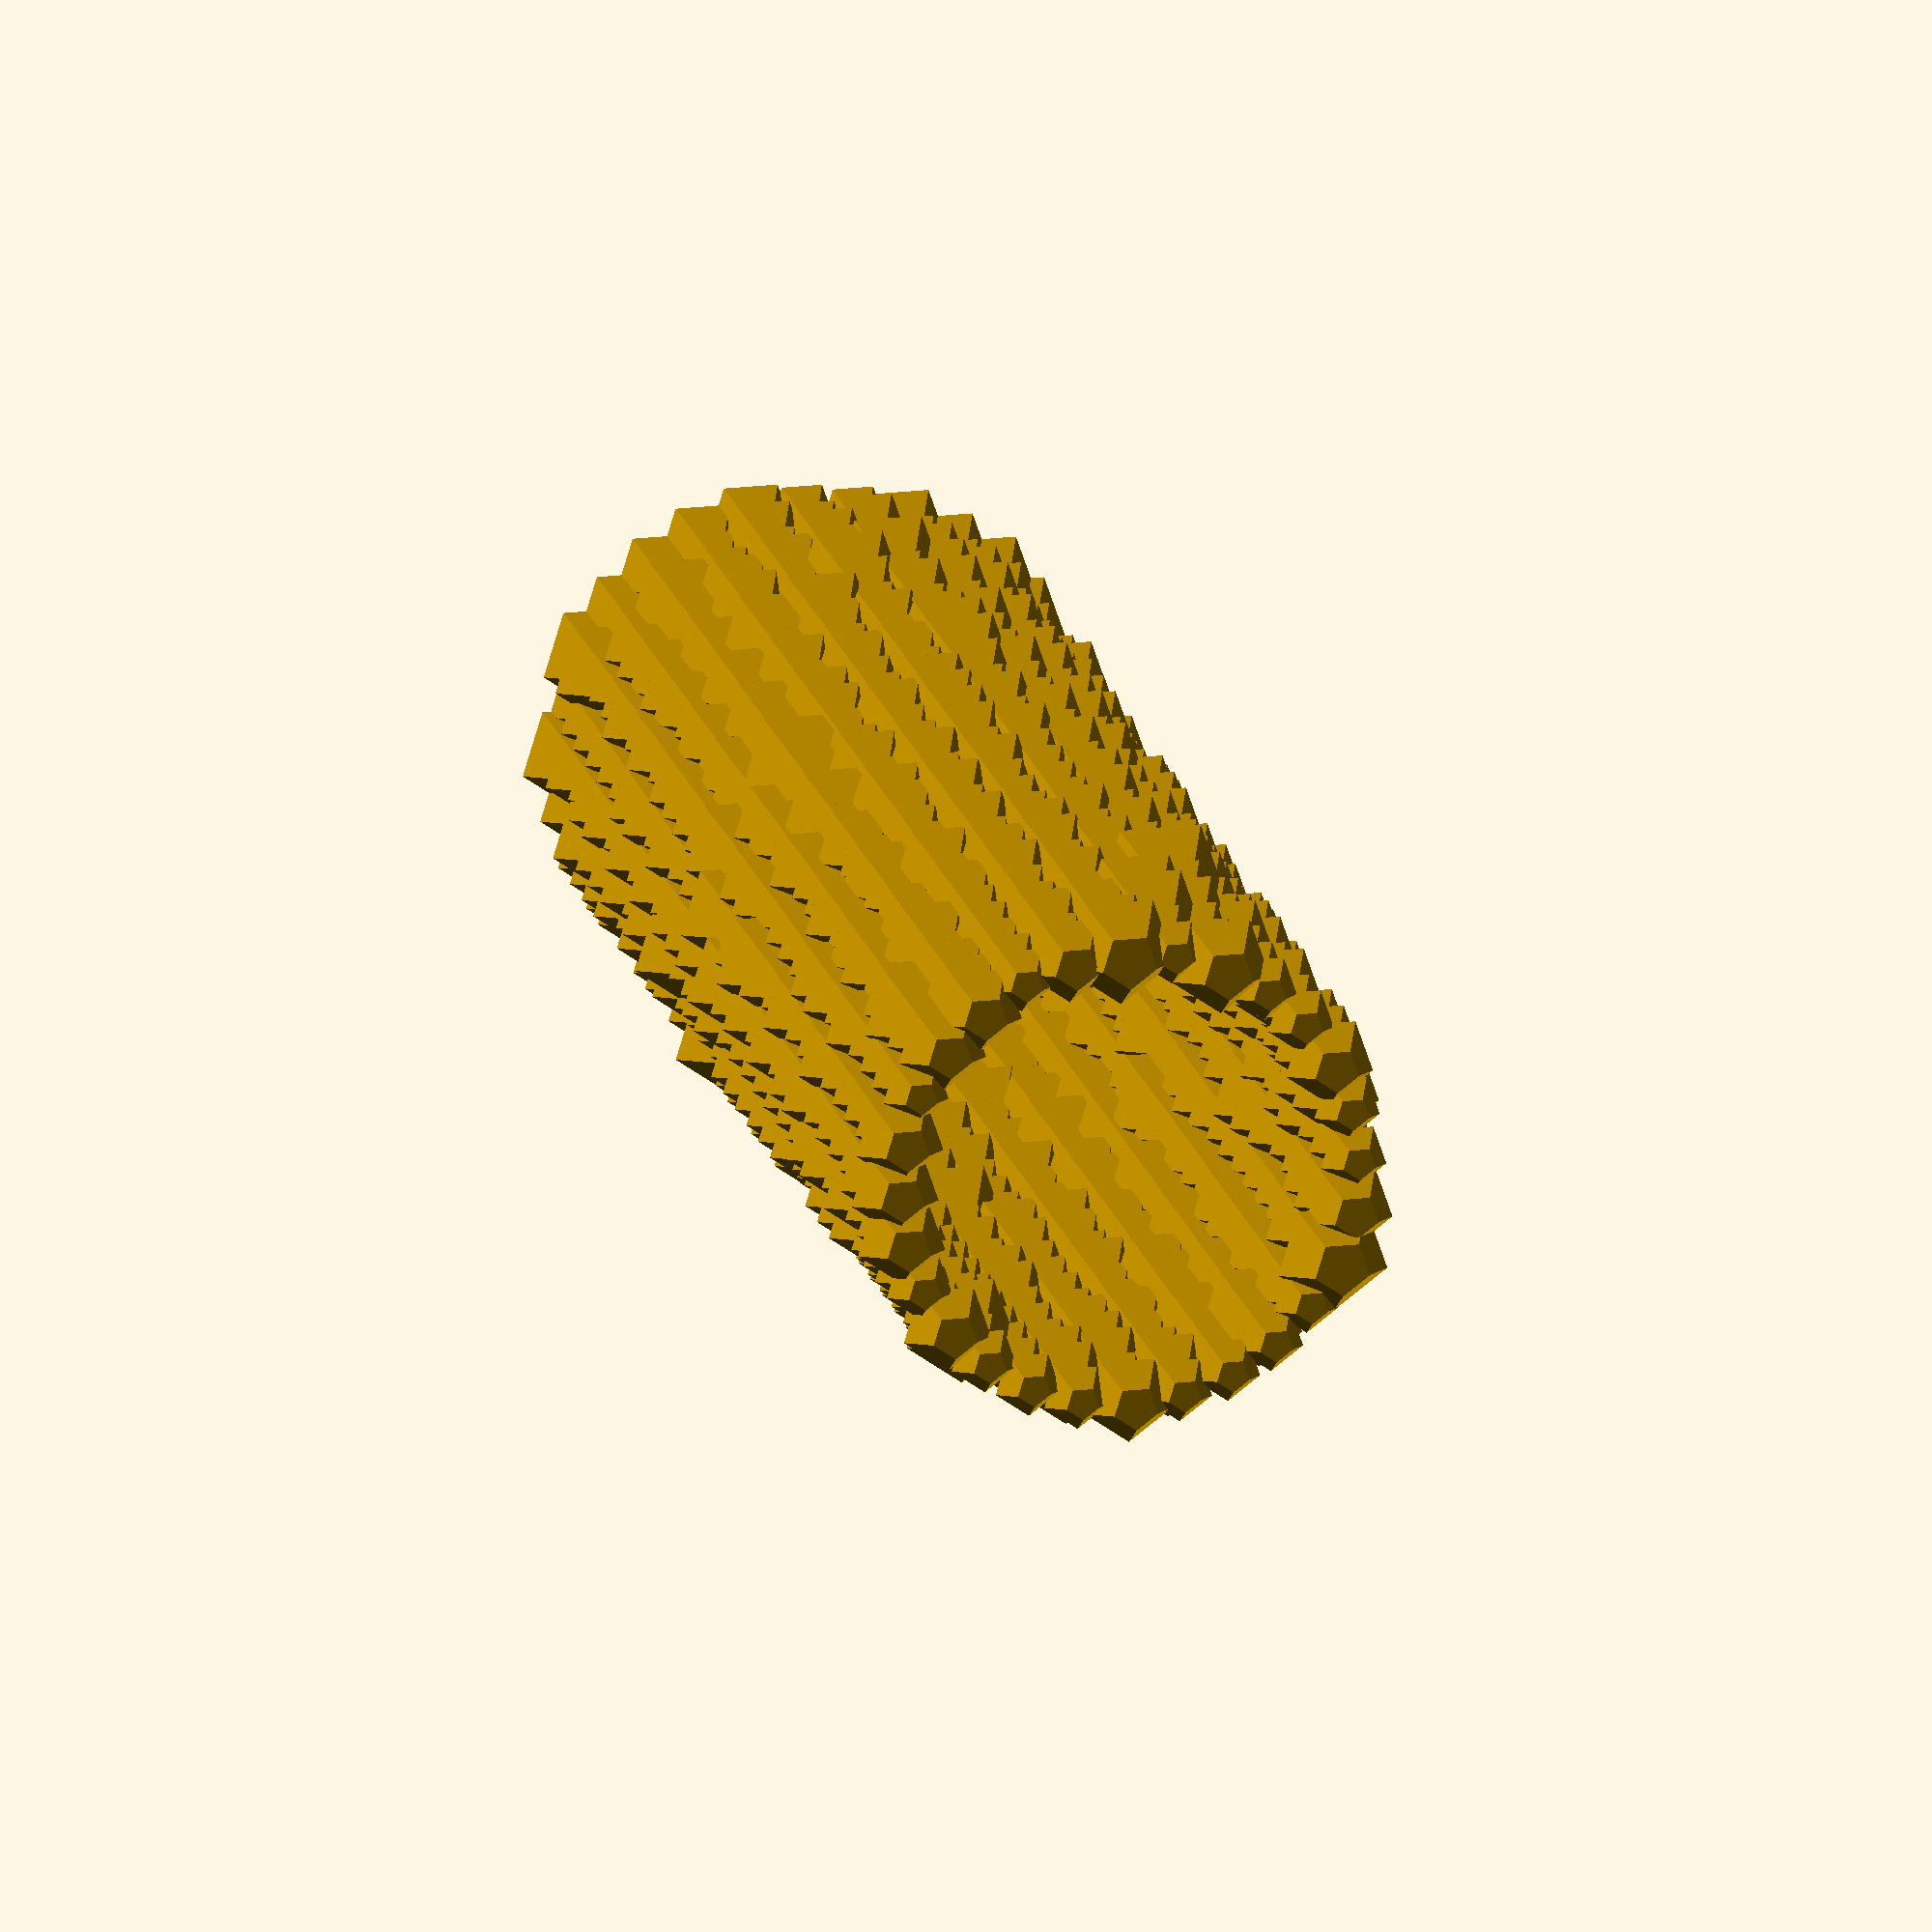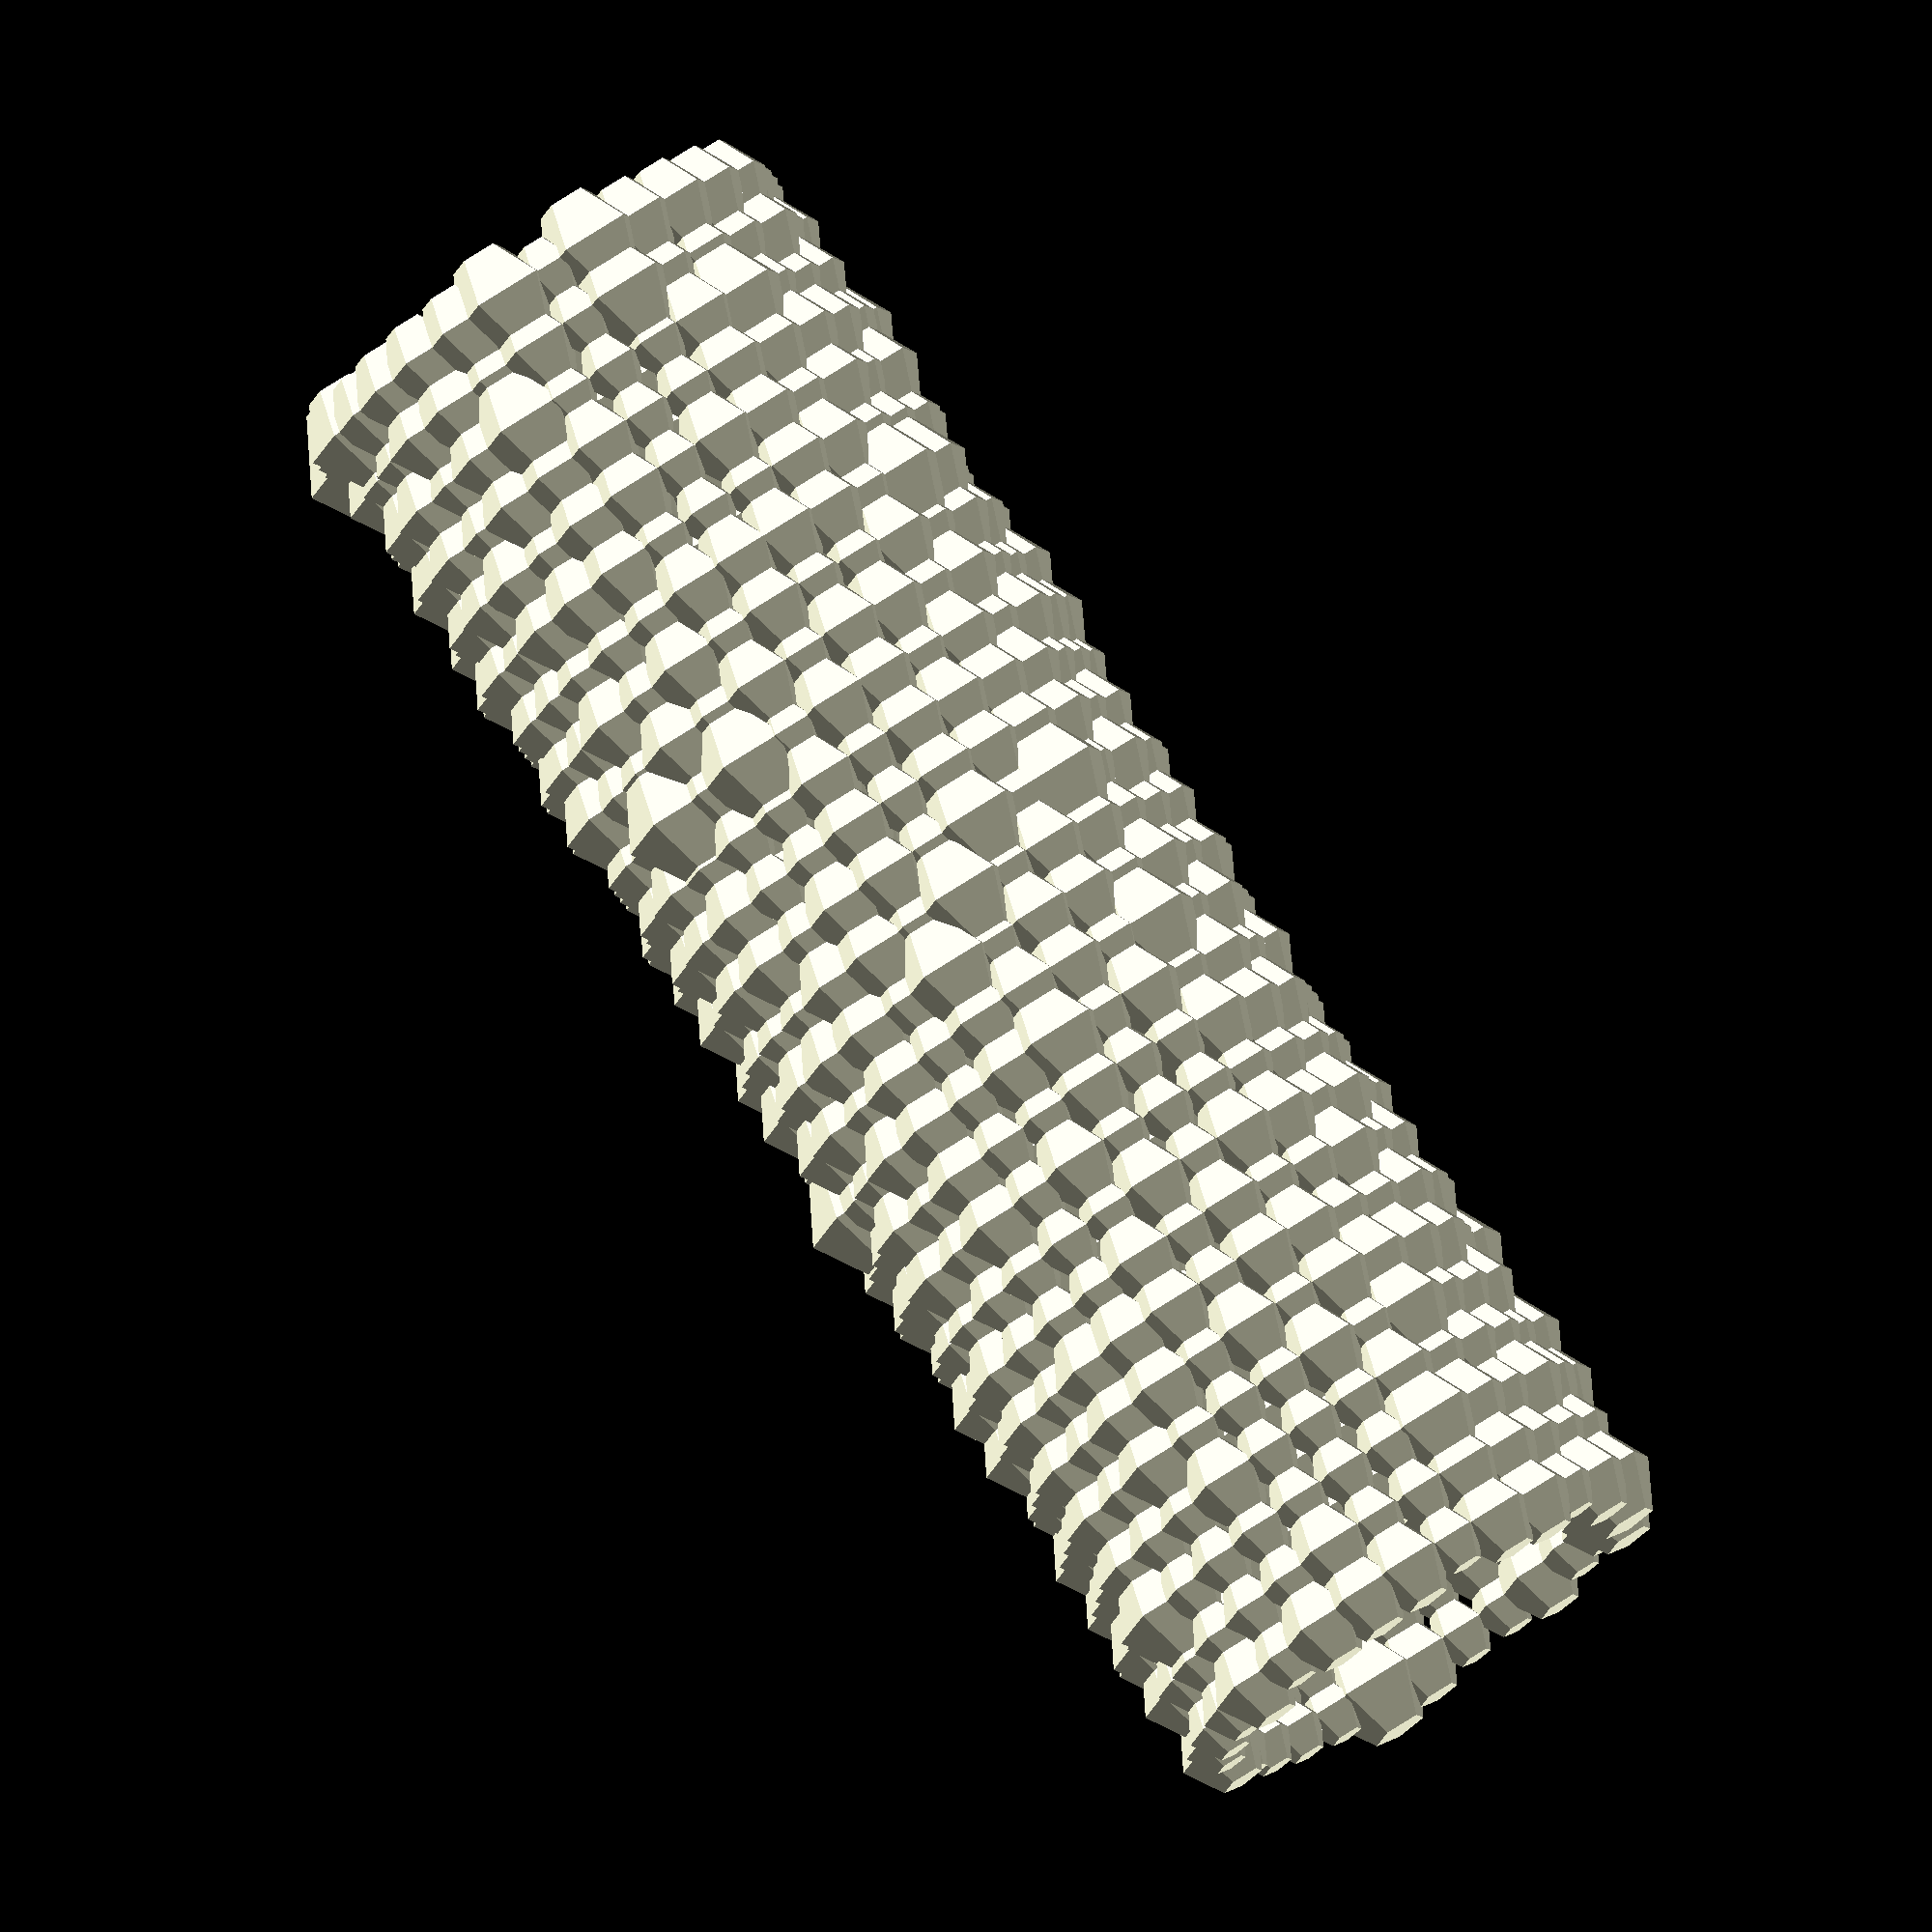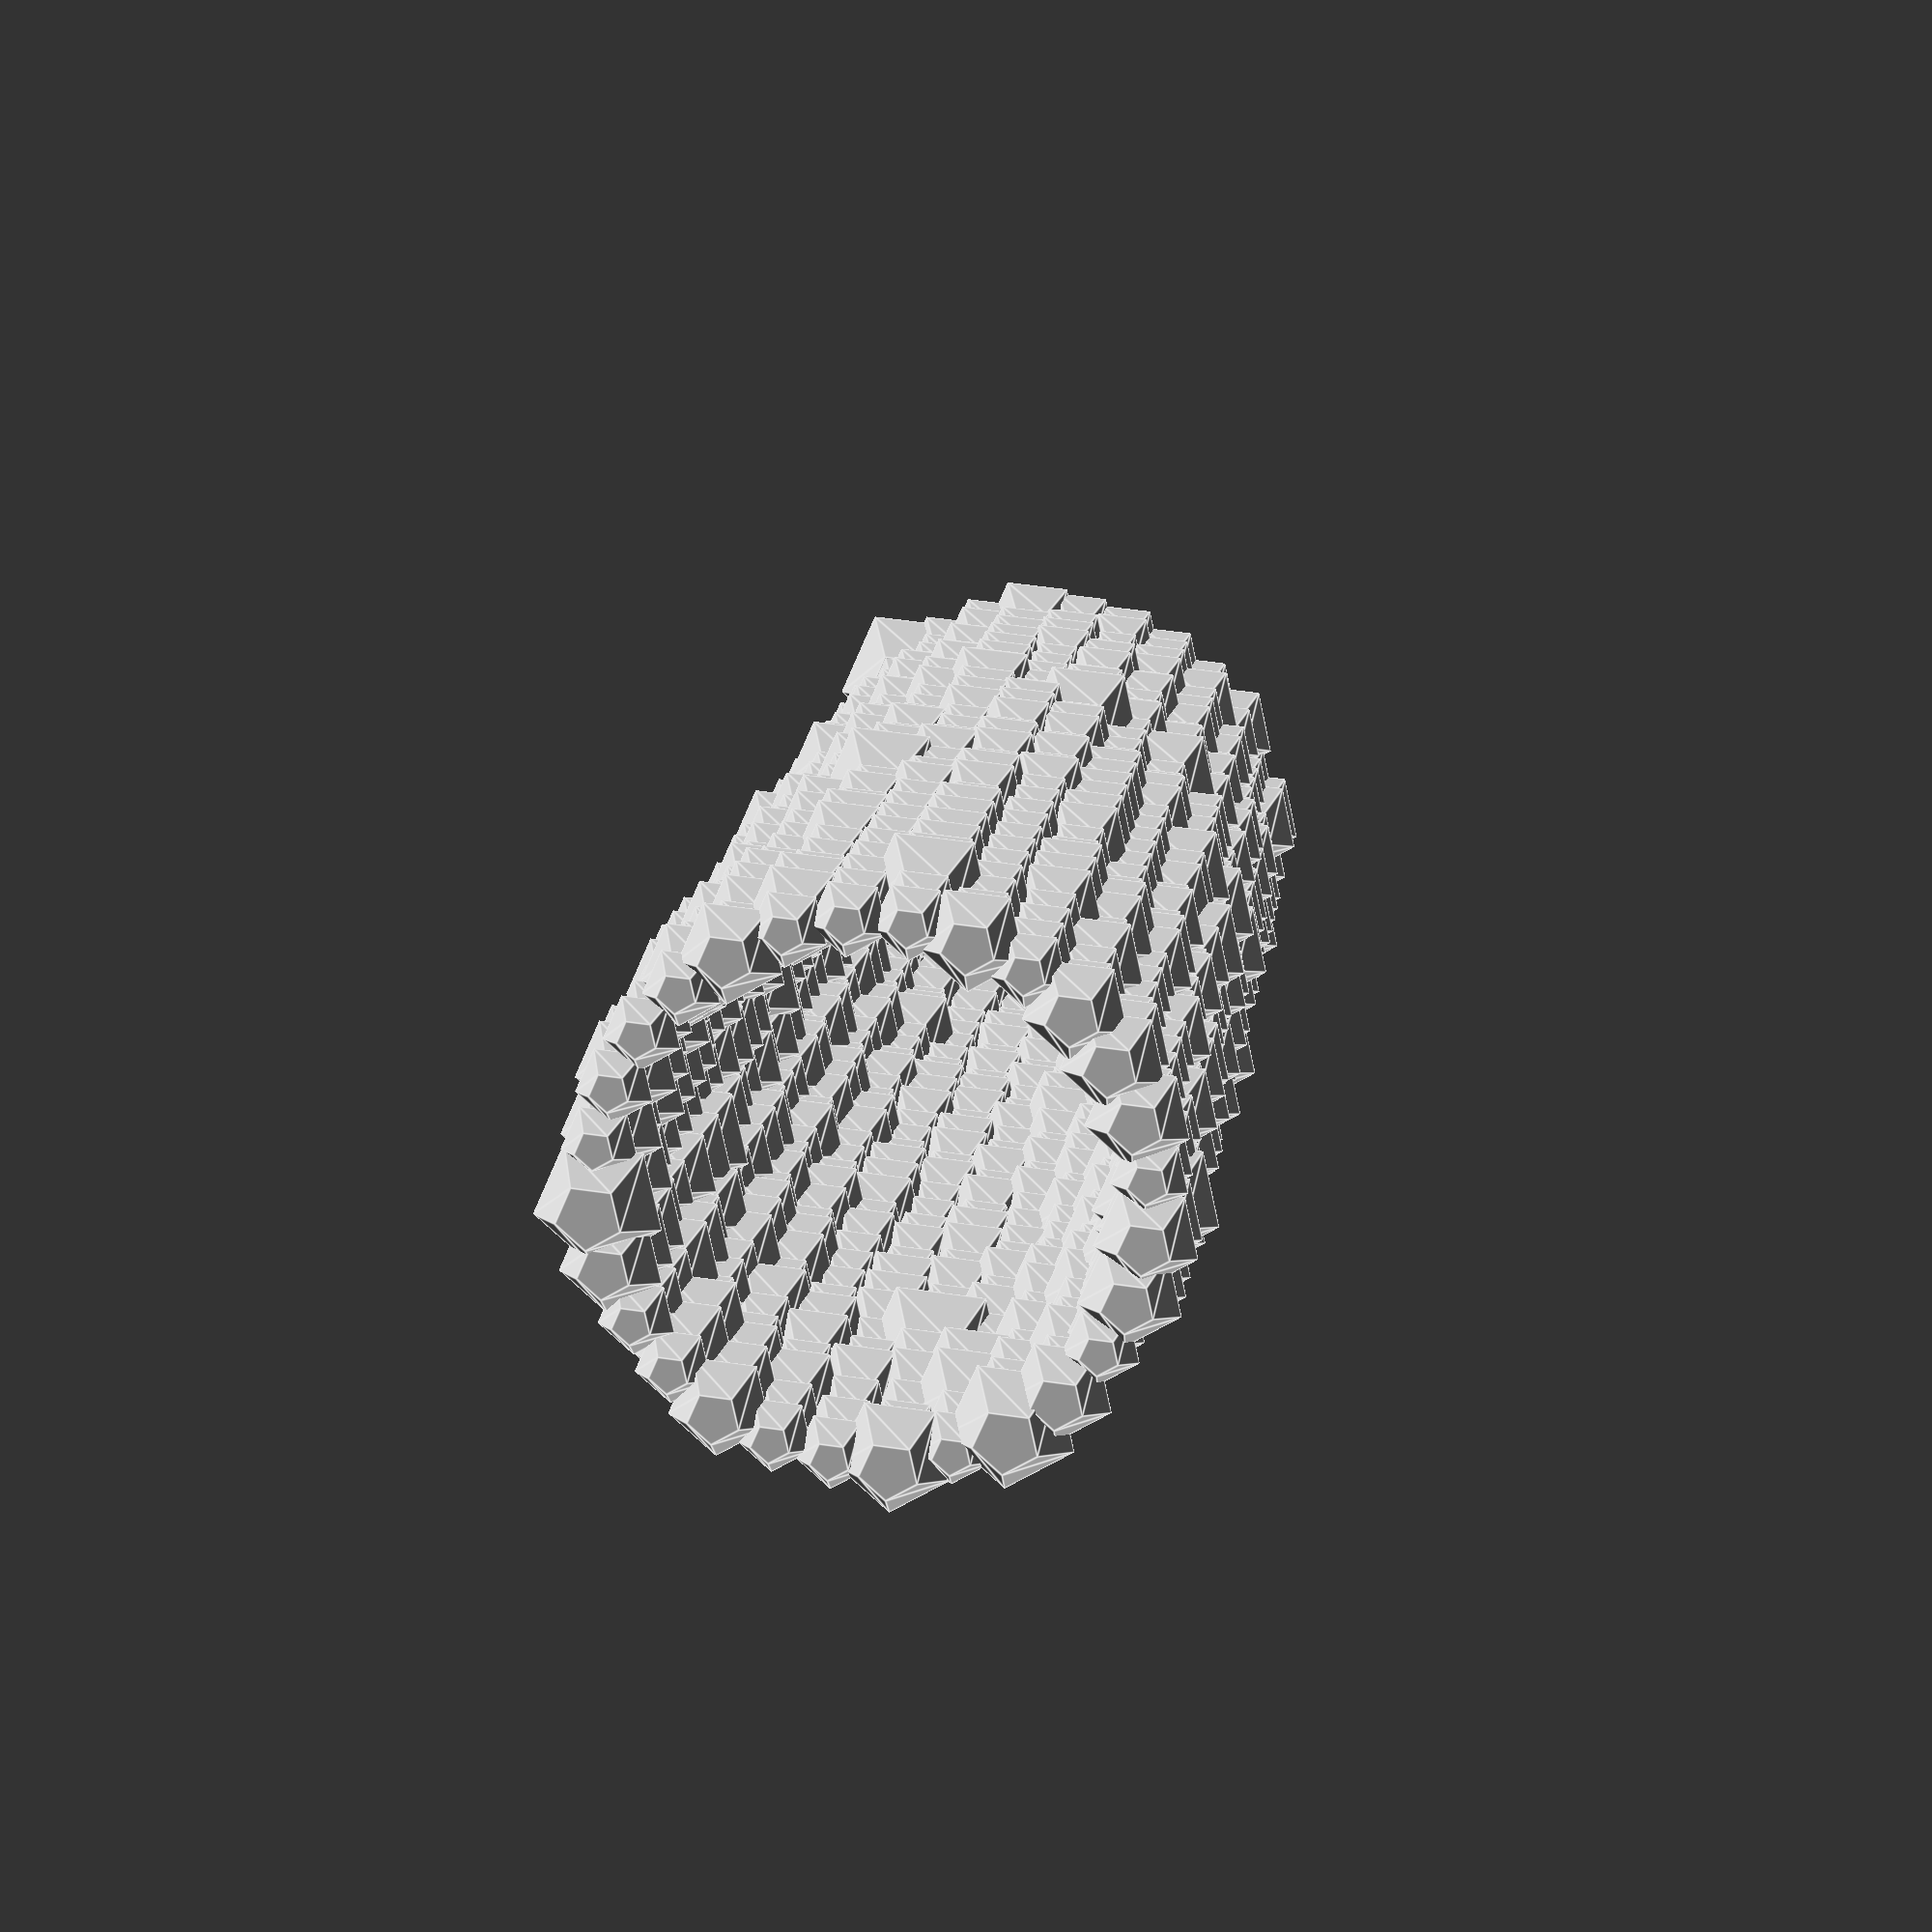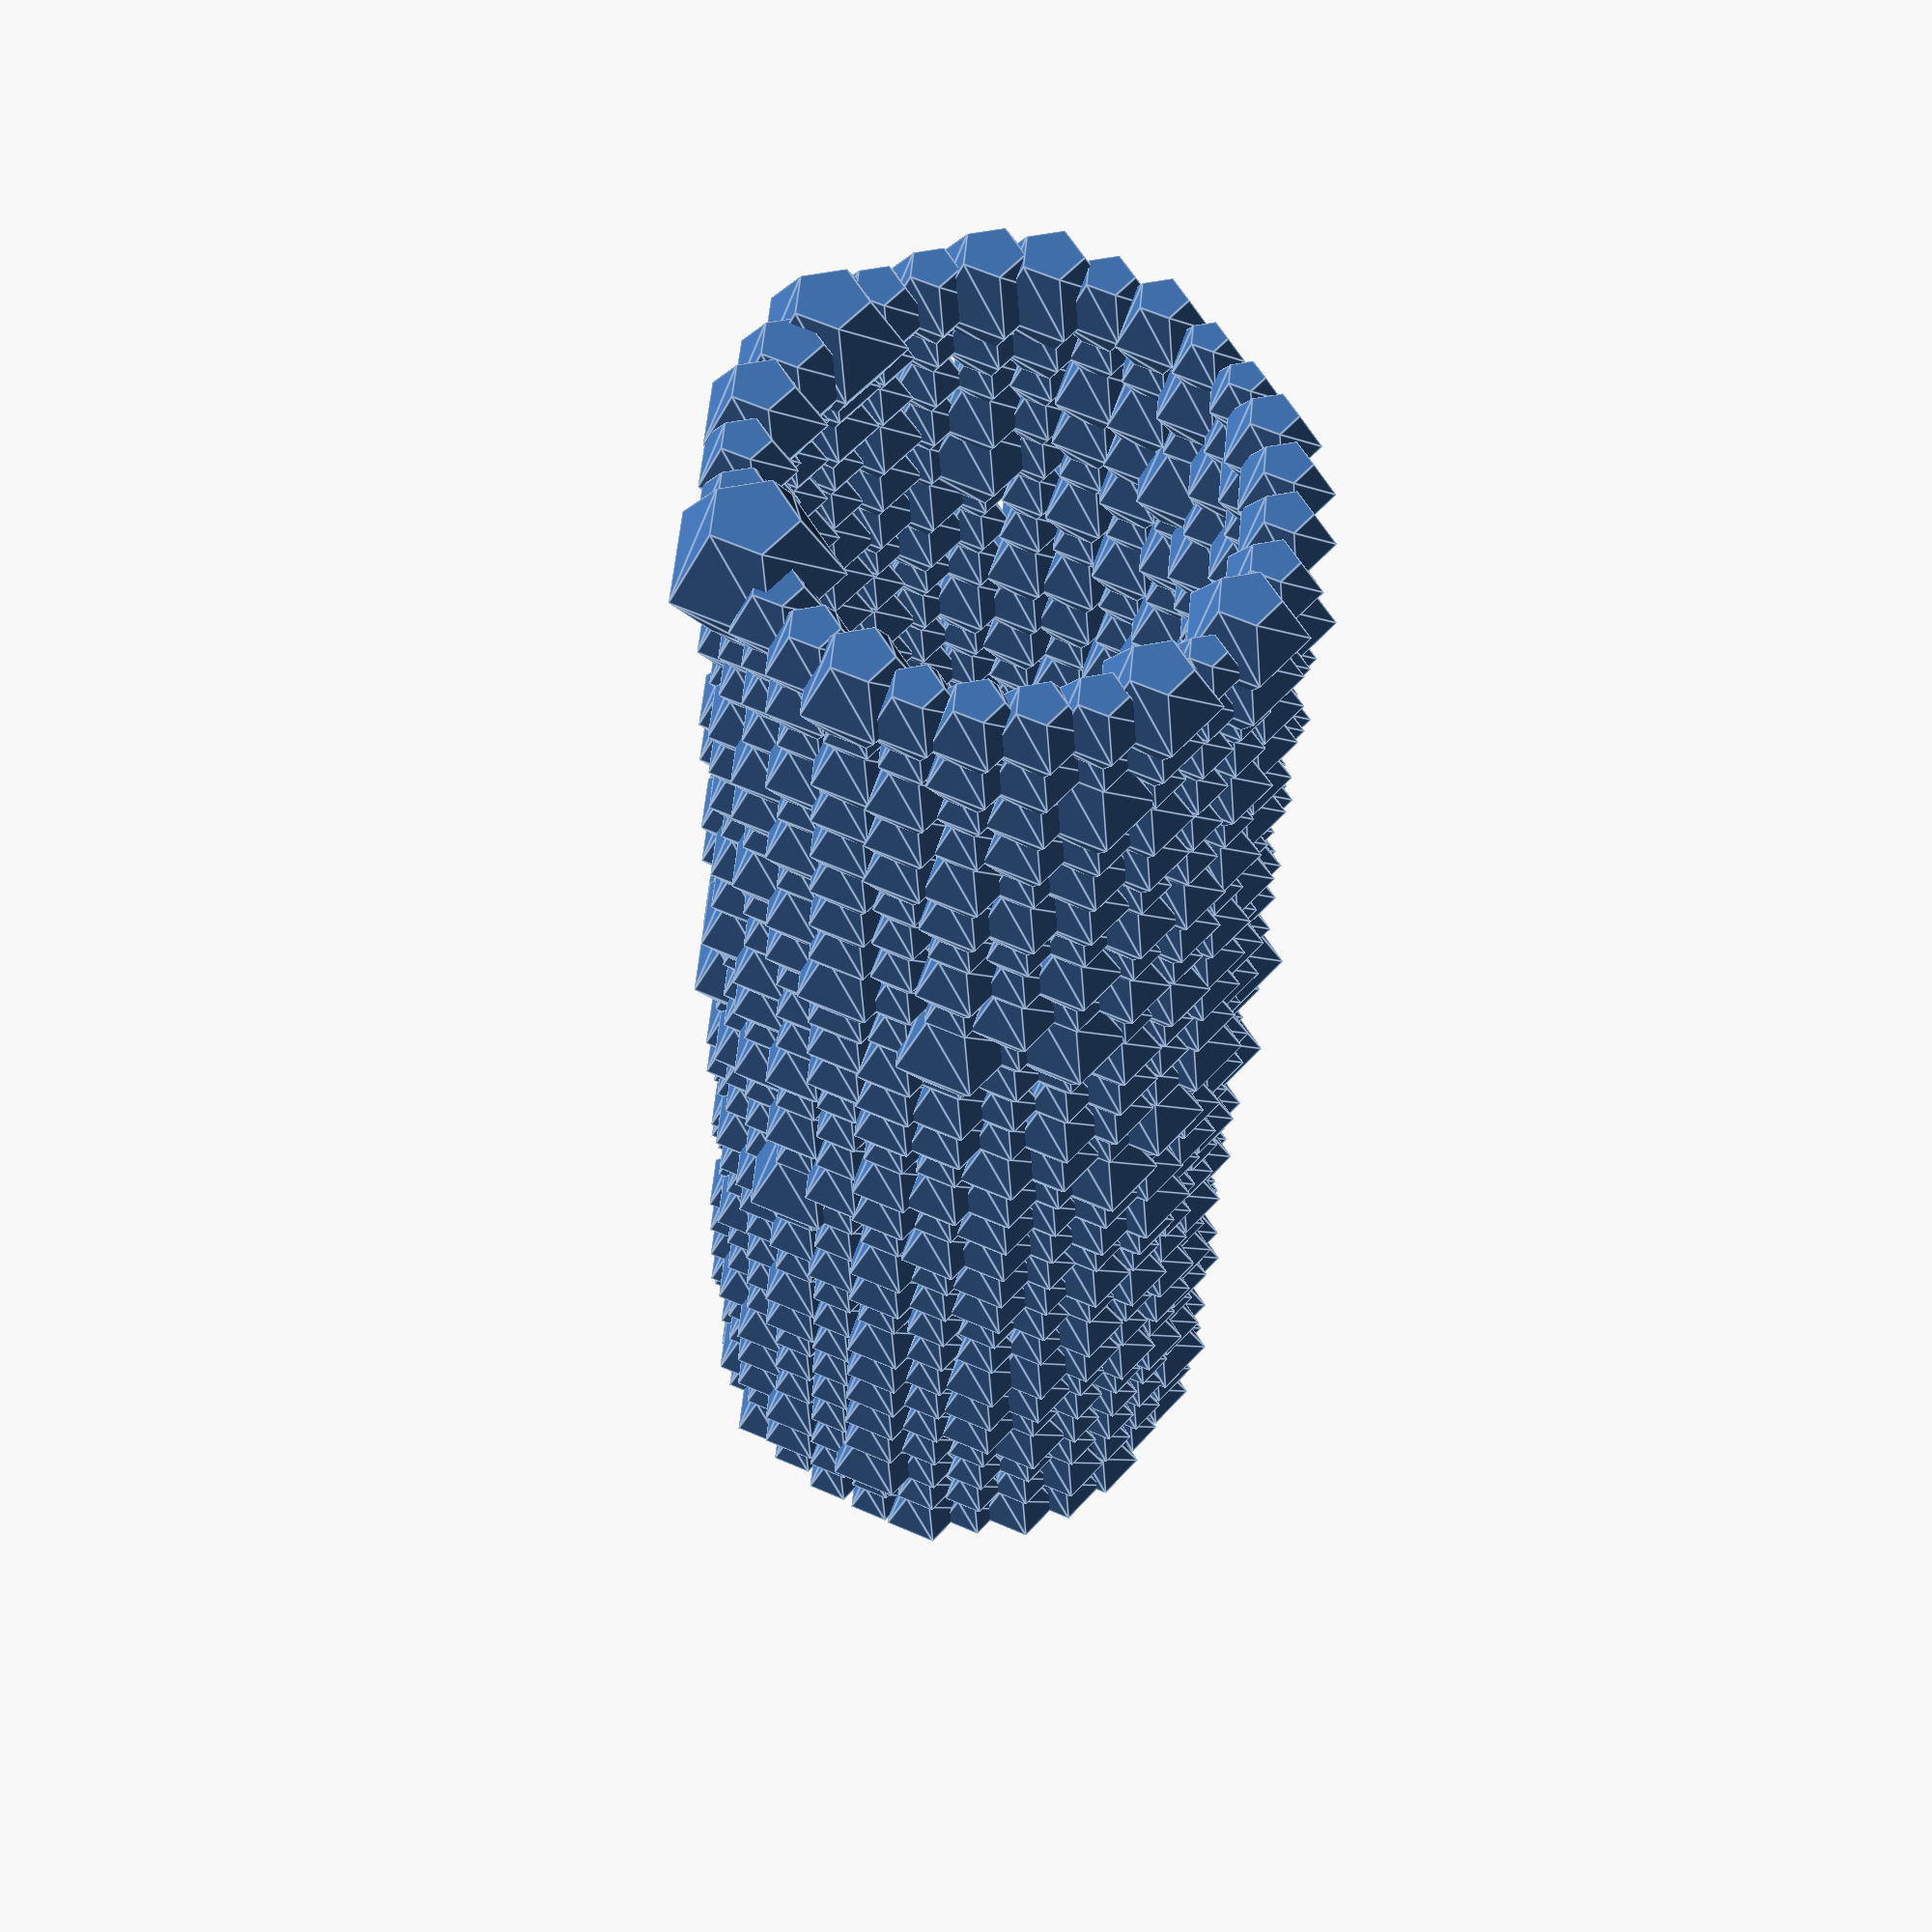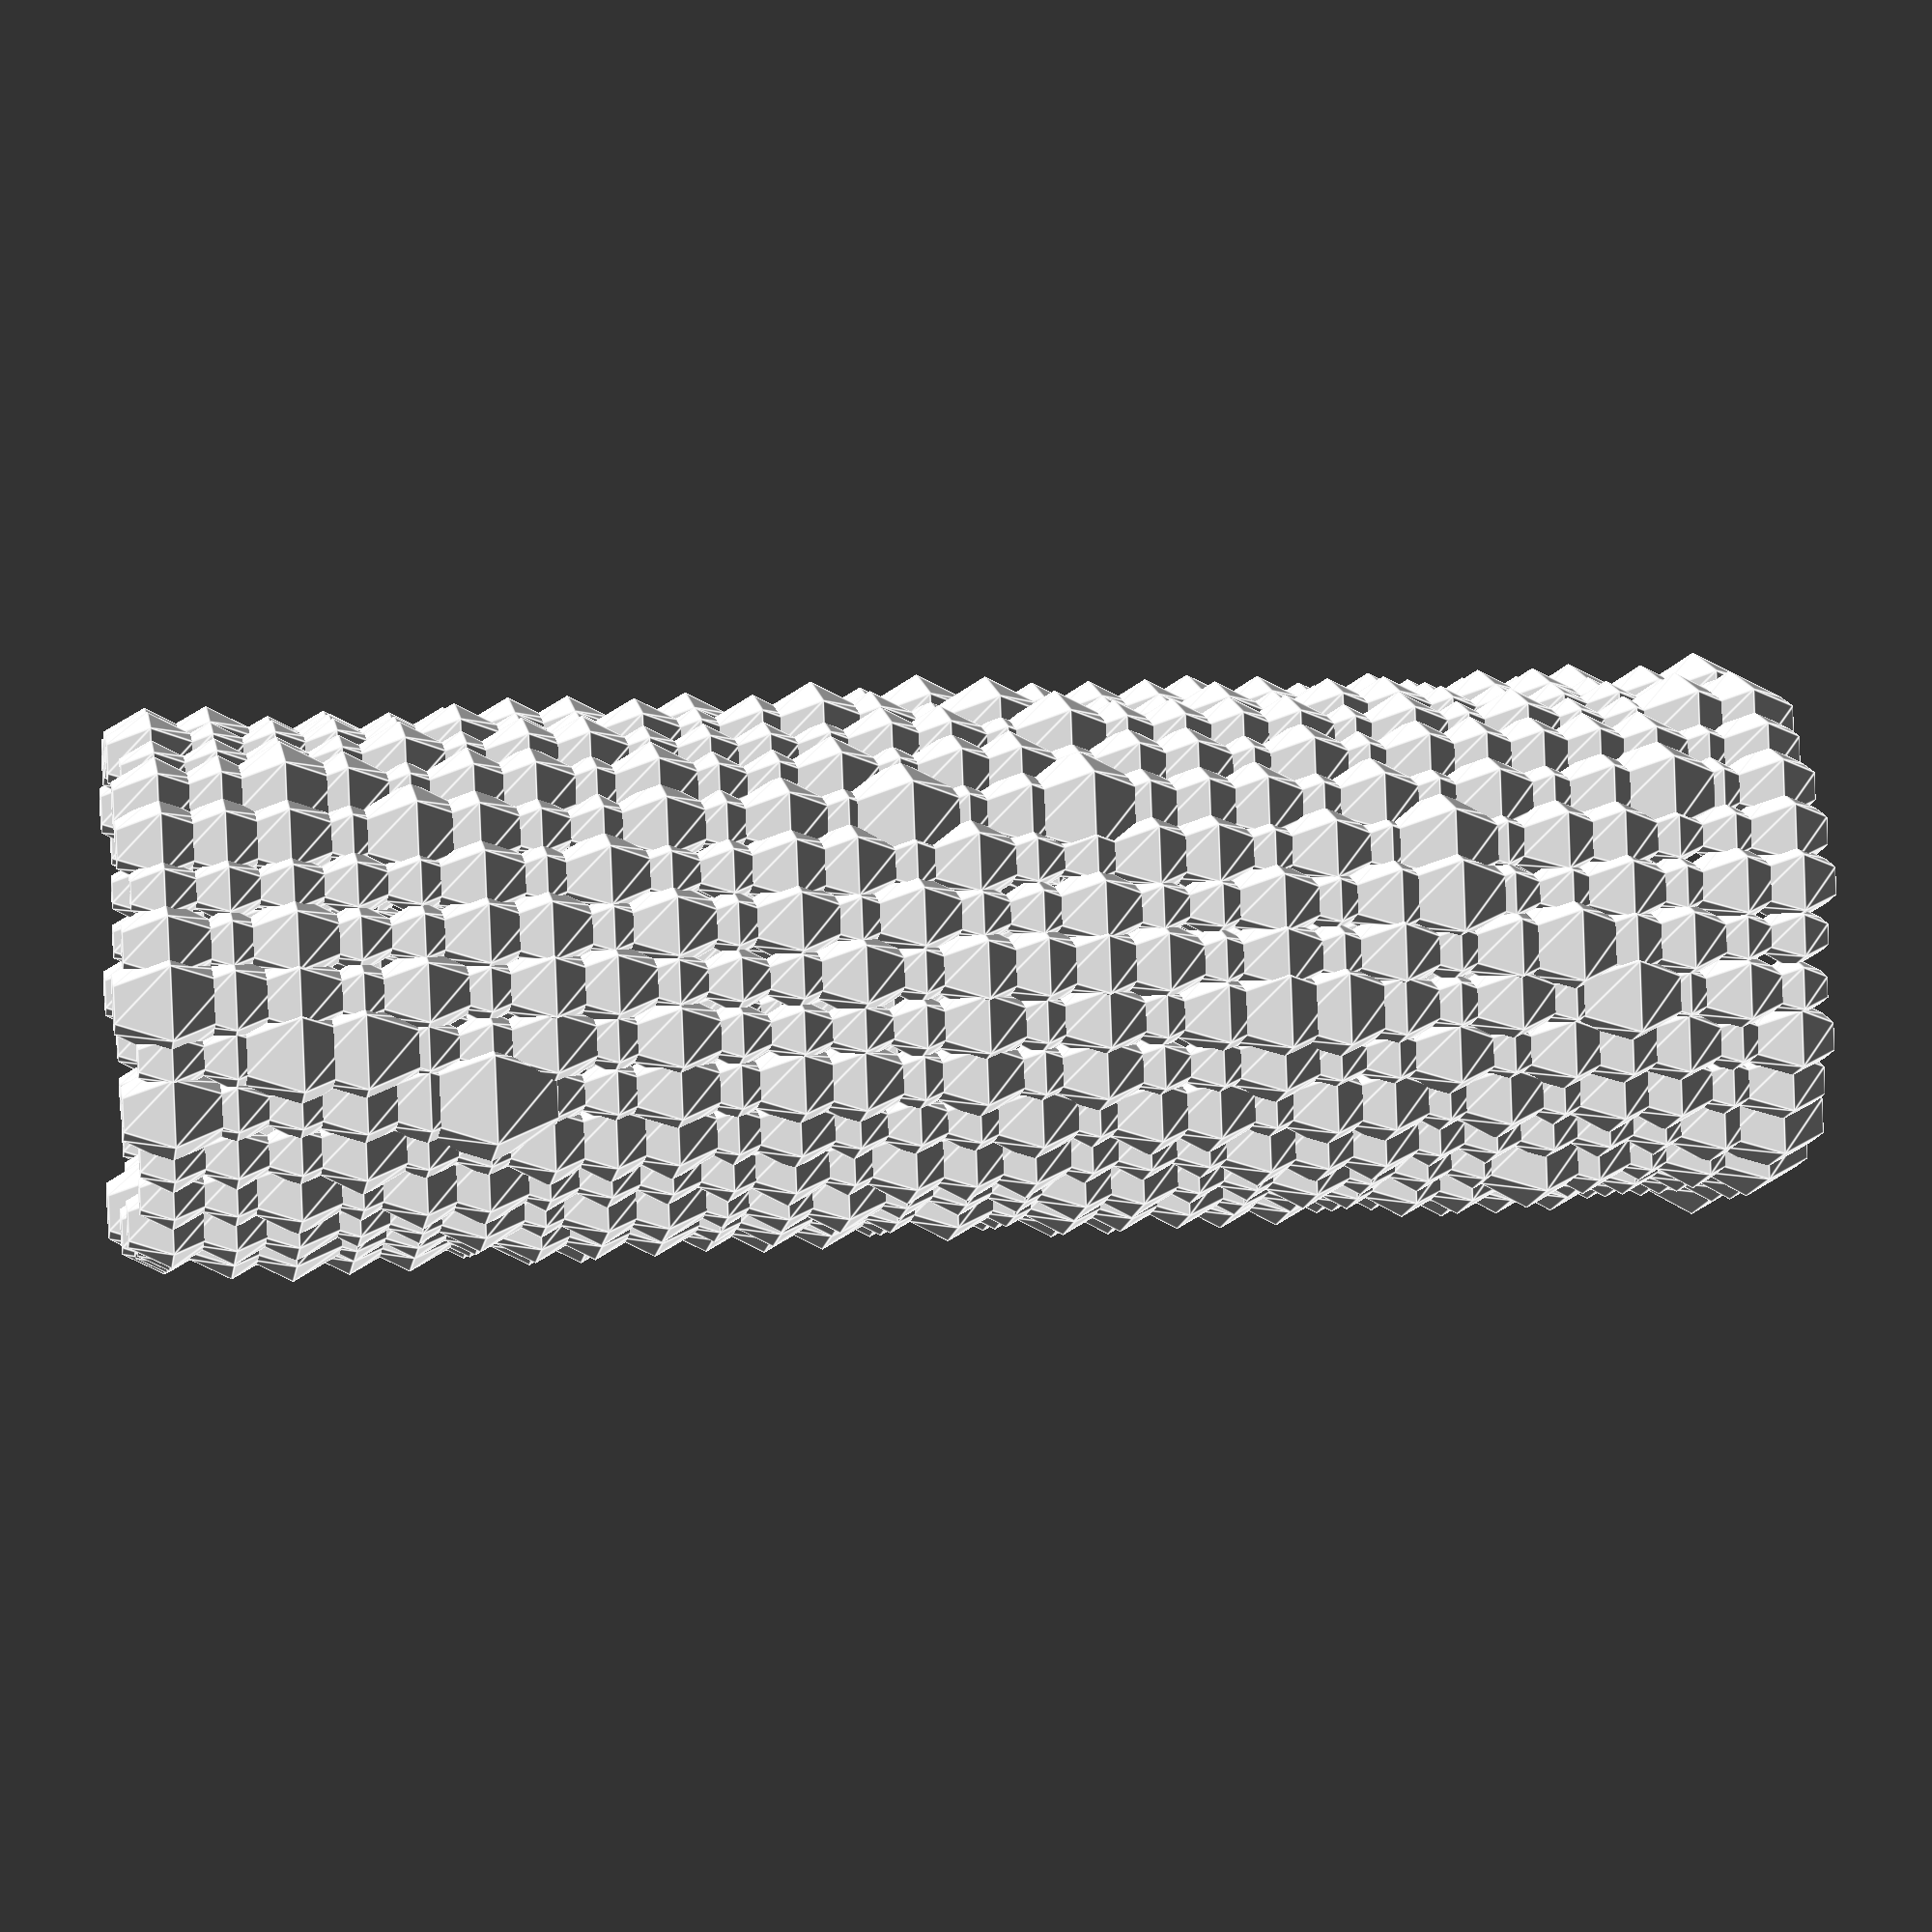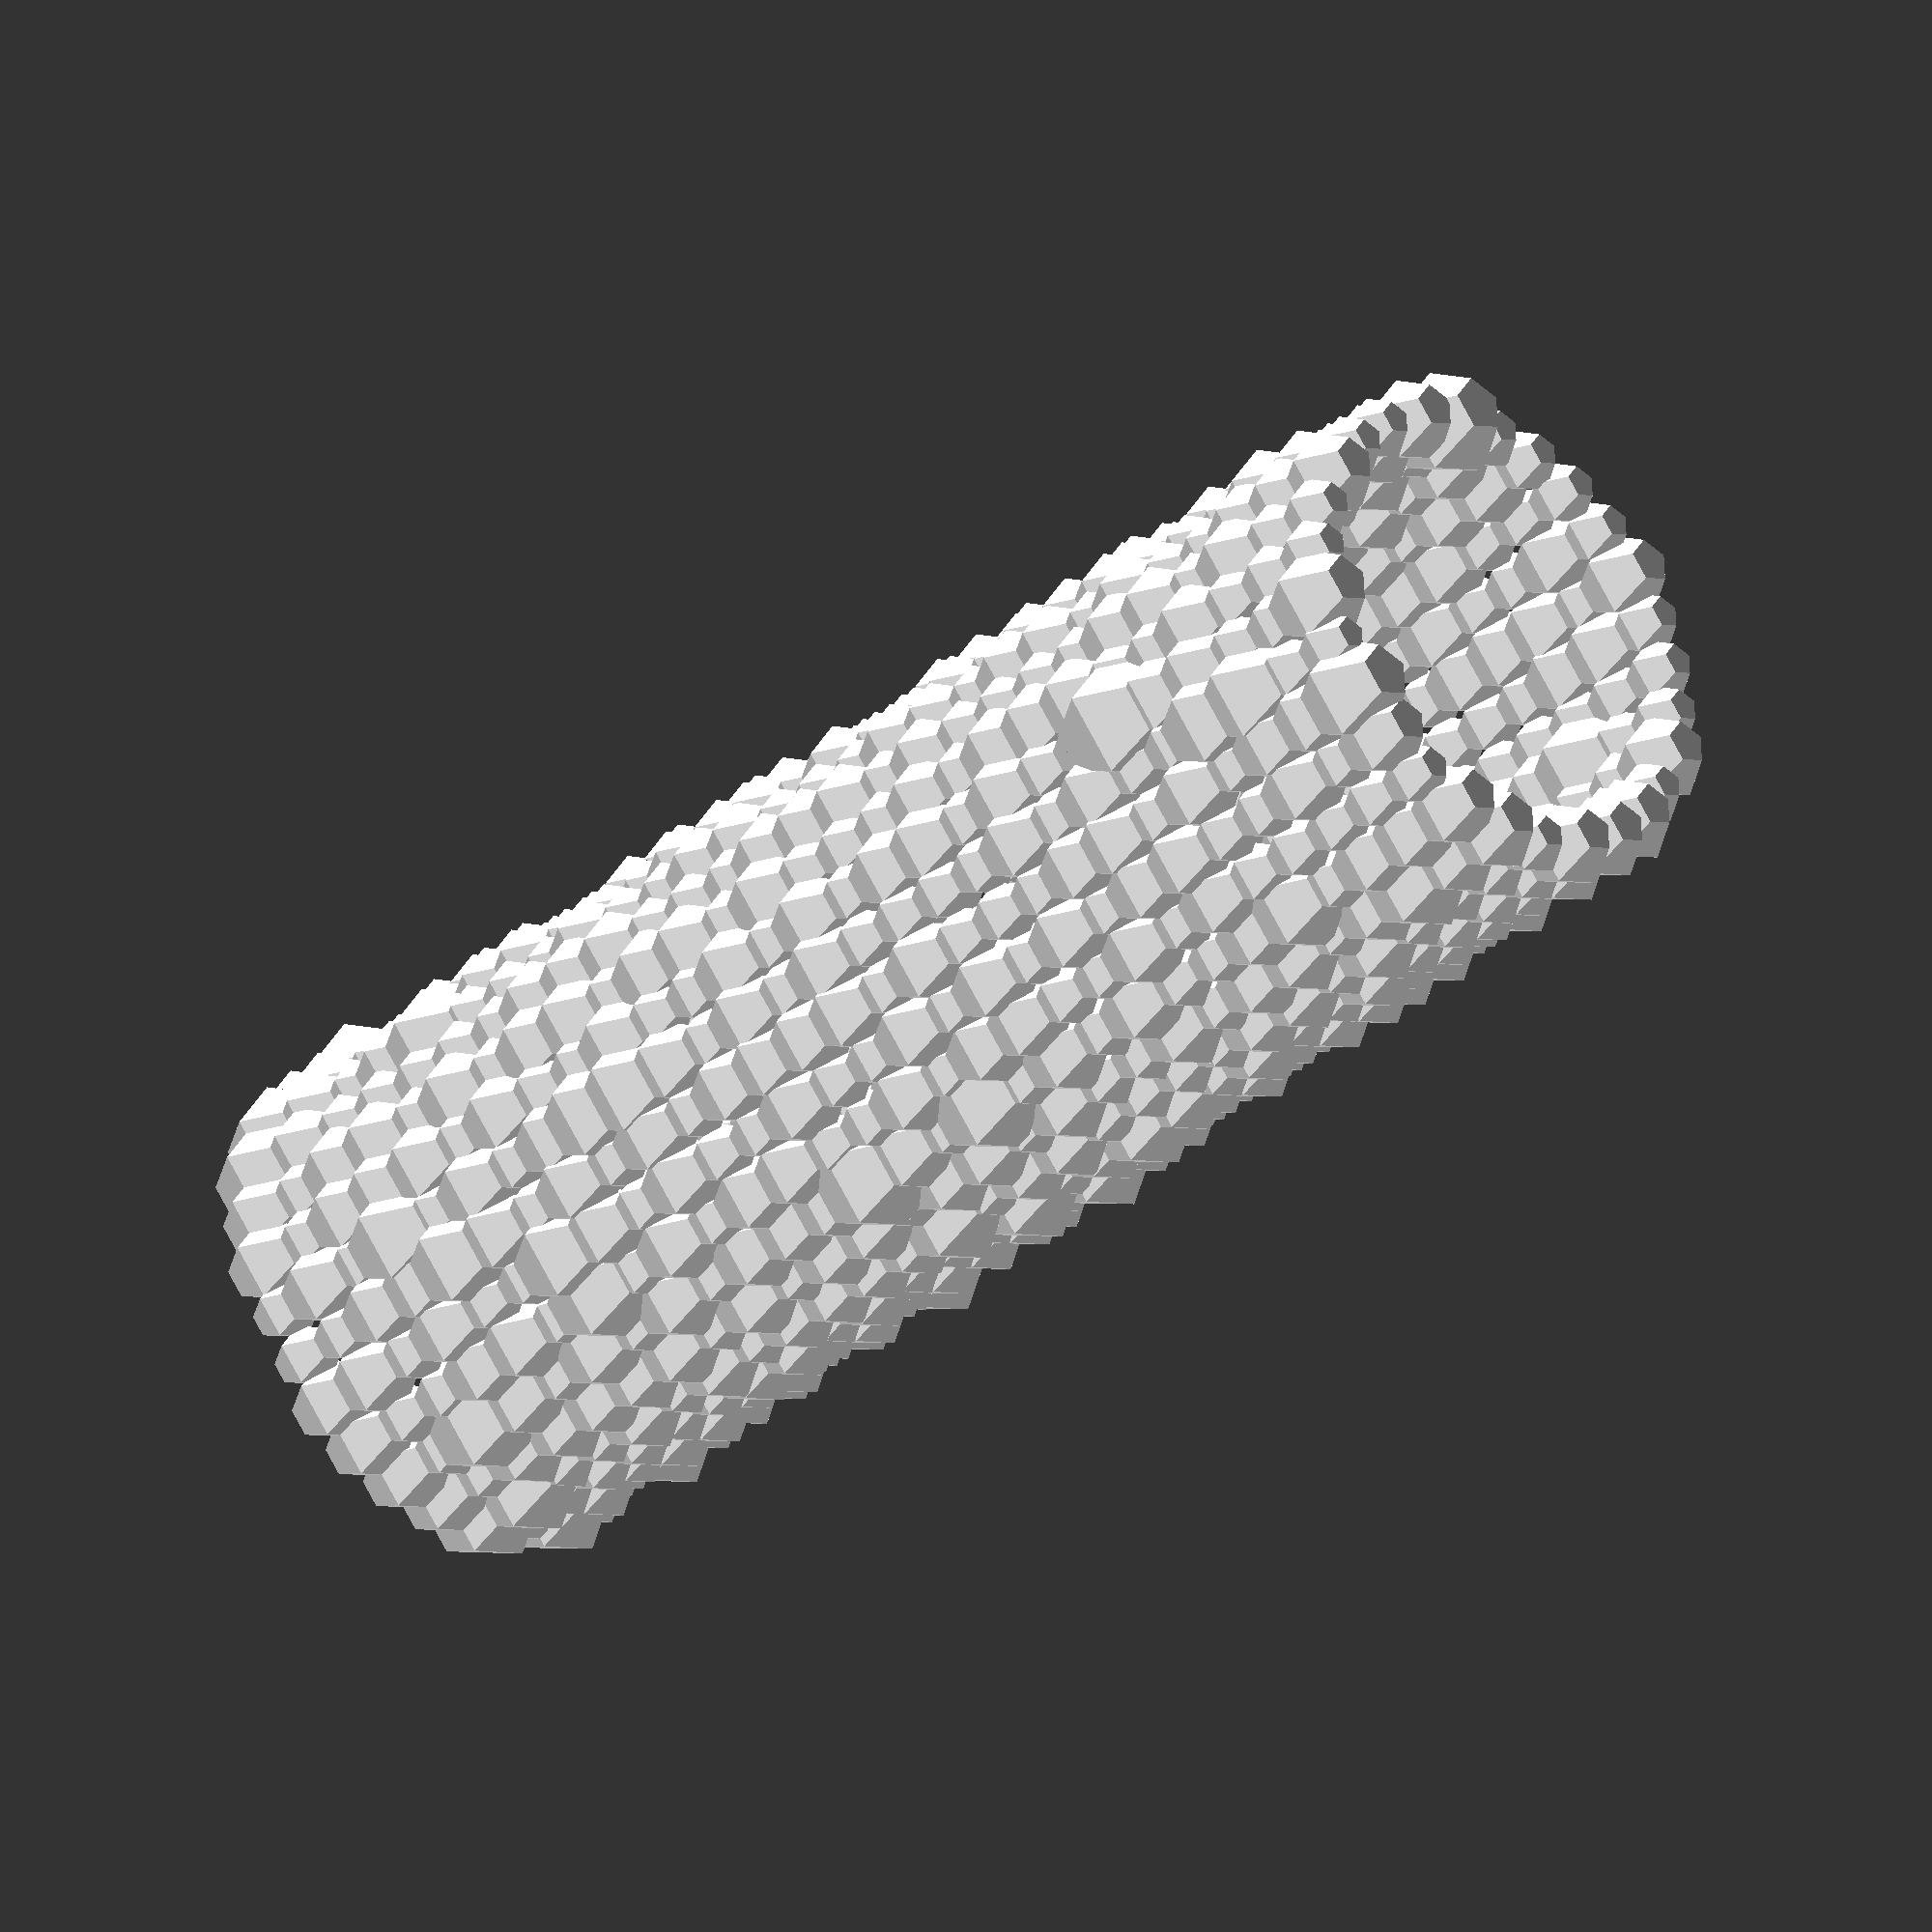
<openscad>
// Generated by SolidPython 1.0.5 on 2021-03-19 19:22:37


union() {
	difference() {
		union() {
			sphere(r = 0.2000000000);
			translate(v = [0.0000000000, 1.0000000000, 0]) {
				sphere(r = 0.2);
			}
			translate(v = [0.2225209340, 0.9749279122, 0]) {
				sphere(r = 0.30000000000000004);
			}
			translate(v = [0.4338837391, 0.9009688679, 0]) {
				sphere(r = 0.25);
			}
			translate(v = [0.6234898019, 0.7818314825, 0]) {
				sphere(r = 0.25);
			}
			translate(v = [0.7818314825, 0.6234898019, 0]) {
				sphere(r = 0.2);
			}
			translate(v = [0.9009688679, 0.4338837391, 0]) {
				sphere(r = 0.2);
			}
			translate(v = [0.9749279122, 0.2225209340, 0]) {
				sphere(r = 0.35);
			}
			translate(v = [1.0000000000, 0.0000000000, 0]) {
				sphere(r = 0.2);
			}
			translate(v = [0.9749279122, -0.2225209340, 0]) {
				sphere(r = 0.15);
			}
			translate(v = [0.9009688679, -0.4338837391, 0]) {
				sphere(r = 0.25);
			}
			translate(v = [0.7818314825, -0.6234898019, 0]) {
				sphere(r = 0.2);
			}
			translate(v = [0.6234898019, -0.7818314825, 0]) {
				sphere(r = 0.2);
			}
			translate(v = [0.4338837391, -0.9009688679, 0]) {
				sphere(r = 0.2);
			}
			translate(v = [0.2225209340, -0.9749279122, 0]) {
				sphere(r = 0.15);
			}
			translate(v = [0.0000000000, -1.0000000000, 0]) {
				sphere(r = 0.25);
			}
			translate(v = [-0.2225209340, -0.9749279122, 0]) {
				sphere(r = 0.15);
			}
			translate(v = [-0.4338837391, -0.9009688679, 0]) {
				sphere(r = 0.25);
			}
			translate(v = [-0.6234898019, -0.7818314825, 0]) {
				sphere(r = 0.15);
			}
			translate(v = [-0.7818314825, -0.6234898019, 0]) {
				sphere(r = 0.2);
			}
			translate(v = [-0.9009688679, -0.4338837391, 0]) {
				sphere(r = 0.2);
			}
			translate(v = [-0.9749279122, -0.2225209340, 0]) {
				sphere(r = 0.2);
			}
			translate(v = [-1.0000000000, -0.0000000000, 0]) {
				sphere(r = 0.15);
			}
			translate(v = [-0.9749279122, 0.2225209340, 0]) {
				sphere(r = 0.15);
			}
			translate(v = [-0.9009688679, 0.4338837391, 0]) {
				sphere(r = 0.2);
			}
			translate(v = [-0.7818314825, 0.6234898019, 0]) {
				sphere(r = 0.2);
			}
			translate(v = [-0.6234898019, 0.7818314825, 0]) {
				sphere(r = 0.25);
			}
			translate(v = [-0.4338837391, 0.9009688679, 0]) {
				sphere(r = 0.15);
			}
			translate(v = [-0.2225209340, 0.9749279122, 0]) {
				sphere(r = 0.2);
			}
		}
		sphere(r = 0.3000000000);
	}
	translate(v = [0, 0, 0.0000000000]) {
		difference() {
			union() {
				sphere(r = 0.2000000000);
				translate(v = [0.0000000000, 1.0000000000, 0]) {
					sphere(r = 0.2);
				}
				translate(v = [0.2225209340, 0.9749279122, 0]) {
					sphere(r = 0.15);
				}
				translate(v = [0.4338837391, 0.9009688679, 0]) {
					sphere(r = 0.2);
				}
				translate(v = [0.6234898019, 0.7818314825, 0]) {
					sphere(r = 0.2);
				}
				translate(v = [0.7818314825, 0.6234898019, 0]) {
					sphere(r = 0.2);
				}
				translate(v = [0.9009688679, 0.4338837391, 0]) {
					sphere(r = 0.2);
				}
				translate(v = [0.9749279122, 0.2225209340, 0]) {
					sphere(r = 0.2);
				}
				translate(v = [1.0000000000, 0.0000000000, 0]) {
					sphere(r = 0.15);
				}
				translate(v = [0.9749279122, -0.2225209340, 0]) {
					sphere(r = 0.2);
				}
				translate(v = [0.9009688679, -0.4338837391, 0]) {
					sphere(r = 0.2);
				}
				translate(v = [0.7818314825, -0.6234898019, 0]) {
					sphere(r = 0.15);
				}
				translate(v = [0.6234898019, -0.7818314825, 0]) {
					sphere(r = 0.15);
				}
				translate(v = [0.4338837391, -0.9009688679, 0]) {
					sphere(r = 0.2);
				}
				translate(v = [0.2225209340, -0.9749279122, 0]) {
					sphere(r = 0.2);
				}
				translate(v = [0.0000000000, -1.0000000000, 0]) {
					sphere(r = 0.15);
				}
				translate(v = [-0.2225209340, -0.9749279122, 0]) {
					sphere(r = 0.15);
				}
				translate(v = [-0.4338837391, -0.9009688679, 0]) {
					sphere(r = 0.2);
				}
				translate(v = [-0.6234898019, -0.7818314825, 0]) {
					sphere(r = 0.2);
				}
				translate(v = [-0.7818314825, -0.6234898019, 0]) {
					sphere(r = 0.2);
				}
				translate(v = [-0.9009688679, -0.4338837391, 0]) {
					sphere(r = 0.2);
				}
				translate(v = [-0.9749279122, -0.2225209340, 0]) {
					sphere(r = 0.15);
				}
				translate(v = [-1.0000000000, -0.0000000000, 0]) {
					sphere(r = 0.15);
				}
				translate(v = [-0.9749279122, 0.2225209340, 0]) {
					sphere(r = 0.15);
				}
				translate(v = [-0.9009688679, 0.4338837391, 0]) {
					sphere(r = 0.15);
				}
				translate(v = [-0.7818314825, 0.6234898019, 0]) {
					sphere(r = 0.2);
				}
				translate(v = [-0.6234898019, 0.7818314825, 0]) {
					sphere(r = 0.2);
				}
				translate(v = [-0.4338837391, 0.9009688679, 0]) {
					sphere(r = 0.25);
				}
				translate(v = [-0.2225209340, 0.9749279122, 0]) {
					sphere(r = 0.2);
				}
			}
			sphere(r = 0.3000000000);
		}
	}
	translate(v = [0, 0, 0.2500000000]) {
		difference() {
			union() {
				sphere(r = 0.2000000000);
				translate(v = [0.0000000000, 1.0000000000, 0]) {
					sphere(r = 0.15);
				}
				translate(v = [0.2225209340, 0.9749279122, 0]) {
					sphere(r = 0.2);
				}
				translate(v = [0.4338837391, 0.9009688679, 0]) {
					sphere(r = 0.15);
				}
				translate(v = [0.6234898019, 0.7818314825, 0]) {
					sphere(r = 0.15);
				}
				translate(v = [0.7818314825, 0.6234898019, 0]) {
					sphere(r = 0.2);
				}
				translate(v = [0.9009688679, 0.4338837391, 0]) {
					sphere(r = 0.2);
				}
				translate(v = [0.9749279122, 0.2225209340, 0]) {
					sphere(r = 0.2);
				}
				translate(v = [1.0000000000, 0.0000000000, 0]) {
					sphere(r = 0.15);
				}
				translate(v = [0.9749279122, -0.2225209340, 0]) {
					sphere(r = 0.2);
				}
				translate(v = [0.9009688679, -0.4338837391, 0]) {
					sphere(r = 0.15);
				}
				translate(v = [0.7818314825, -0.6234898019, 0]) {
					sphere(r = 0.15);
				}
				translate(v = [0.6234898019, -0.7818314825, 0]) {
					sphere(r = 0.2);
				}
				translate(v = [0.4338837391, -0.9009688679, 0]) {
					sphere(r = 0.2);
				}
				translate(v = [0.2225209340, -0.9749279122, 0]) {
					sphere(r = 0.15);
				}
				translate(v = [0.0000000000, -1.0000000000, 0]) {
					sphere(r = 0.2);
				}
				translate(v = [-0.2225209340, -0.9749279122, 0]) {
					sphere(r = 0.15);
				}
				translate(v = [-0.4338837391, -0.9009688679, 0]) {
					sphere(r = 0.25);
				}
				translate(v = [-0.6234898019, -0.7818314825, 0]) {
					sphere(r = 0.15);
				}
				translate(v = [-0.7818314825, -0.6234898019, 0]) {
					sphere(r = 0.15);
				}
				translate(v = [-0.9009688679, -0.4338837391, 0]) {
					sphere(r = 0.15);
				}
				translate(v = [-0.9749279122, -0.2225209340, 0]) {
					sphere(r = 0.2);
				}
				translate(v = [-1.0000000000, -0.0000000000, 0]) {
					sphere(r = 0.15);
				}
				translate(v = [-0.9749279122, 0.2225209340, 0]) {
					sphere(r = 0.2);
				}
				translate(v = [-0.9009688679, 0.4338837391, 0]) {
					sphere(r = 0.15);
				}
				translate(v = [-0.7818314825, 0.6234898019, 0]) {
					sphere(r = 0.15);
				}
				translate(v = [-0.6234898019, 0.7818314825, 0]) {
					sphere(r = 0.2);
				}
				translate(v = [-0.4338837391, 0.9009688679, 0]) {
					sphere(r = 0.2);
				}
				translate(v = [-0.2225209340, 0.9749279122, 0]) {
					sphere(r = 0.15);
				}
			}
			sphere(r = 0.3000000000);
		}
	}
	translate(v = [0, 0, 0.5000000000]) {
		difference() {
			union() {
				sphere(r = 0.2000000000);
				translate(v = [0.0000000000, 1.0000000000, 0]) {
					sphere(r = 0.15);
				}
				translate(v = [0.2225209340, 0.9749279122, 0]) {
					sphere(r = 0.2);
				}
				translate(v = [0.4338837391, 0.9009688679, 0]) {
					sphere(r = 0.15);
				}
				translate(v = [0.6234898019, 0.7818314825, 0]) {
					sphere(r = 0.15);
				}
				translate(v = [0.7818314825, 0.6234898019, 0]) {
					sphere(r = 0.2);
				}
				translate(v = [0.9009688679, 0.4338837391, 0]) {
					sphere(r = 0.15);
				}
				translate(v = [0.9749279122, 0.2225209340, 0]) {
					sphere(r = 0.15);
				}
				translate(v = [1.0000000000, 0.0000000000, 0]) {
					sphere(r = 0.15);
				}
				translate(v = [0.9749279122, -0.2225209340, 0]) {
					sphere(r = 0.15);
				}
				translate(v = [0.9009688679, -0.4338837391, 0]) {
					sphere(r = 0.2);
				}
				translate(v = [0.7818314825, -0.6234898019, 0]) {
					sphere(r = 0.2);
				}
				translate(v = [0.6234898019, -0.7818314825, 0]) {
					sphere(r = 0.15);
				}
				translate(v = [0.4338837391, -0.9009688679, 0]) {
					sphere(r = 0.2);
				}
				translate(v = [0.2225209340, -0.9749279122, 0]) {
					sphere(r = 0.25);
				}
				translate(v = [0.0000000000, -1.0000000000, 0]) {
					sphere(r = 0.15);
				}
				translate(v = [-0.2225209340, -0.9749279122, 0]) {
					sphere(r = 0.15);
				}
				translate(v = [-0.4338837391, -0.9009688679, 0]) {
					sphere(r = 0.15);
				}
				translate(v = [-0.6234898019, -0.7818314825, 0]) {
					sphere(r = 0.2);
				}
				translate(v = [-0.7818314825, -0.6234898019, 0]) {
					sphere(r = 0.25);
				}
				translate(v = [-0.9009688679, -0.4338837391, 0]) {
					sphere(r = 0.15);
				}
				translate(v = [-0.9749279122, -0.2225209340, 0]) {
					sphere(r = 0.15);
				}
				translate(v = [-1.0000000000, -0.0000000000, 0]) {
					sphere(r = 0.2);
				}
				translate(v = [-0.9749279122, 0.2225209340, 0]) {
					sphere(r = 0.15);
				}
				translate(v = [-0.9009688679, 0.4338837391, 0]) {
					sphere(r = 0.2);
				}
				translate(v = [-0.7818314825, 0.6234898019, 0]) {
					sphere(r = 0.2);
				}
				translate(v = [-0.6234898019, 0.7818314825, 0]) {
					sphere(r = 0.15);
				}
				translate(v = [-0.4338837391, 0.9009688679, 0]) {
					sphere(r = 0.15);
				}
				translate(v = [-0.2225209340, 0.9749279122, 0]) {
					sphere(r = 0.15);
				}
			}
			sphere(r = 0.3000000000);
		}
	}
	translate(v = [0, 0, 0.7500000000]) {
		difference() {
			union() {
				sphere(r = 0.2000000000);
				translate(v = [0.0000000000, 1.0000000000, 0]) {
					sphere(r = 0.2);
				}
				translate(v = [0.2225209340, 0.9749279122, 0]) {
					sphere(r = 0.15);
				}
				translate(v = [0.4338837391, 0.9009688679, 0]) {
					sphere(r = 0.15);
				}
				translate(v = [0.6234898019, 0.7818314825, 0]) {
					sphere(r = 0.2);
				}
				translate(v = [0.7818314825, 0.6234898019, 0]) {
					sphere(r = 0.15);
				}
				translate(v = [0.9009688679, 0.4338837391, 0]) {
					sphere(r = 0.2);
				}
				translate(v = [0.9749279122, 0.2225209340, 0]) {
					sphere(r = 0.15);
				}
				translate(v = [1.0000000000, 0.0000000000, 0]) {
					sphere(r = 0.15);
				}
				translate(v = [0.9749279122, -0.2225209340, 0]) {
					sphere(r = 0.2);
				}
				translate(v = [0.9009688679, -0.4338837391, 0]) {
					sphere(r = 0.2);
				}
				translate(v = [0.7818314825, -0.6234898019, 0]) {
					sphere(r = 0.2);
				}
				translate(v = [0.6234898019, -0.7818314825, 0]) {
					sphere(r = 0.15);
				}
				translate(v = [0.4338837391, -0.9009688679, 0]) {
					sphere(r = 0.2);
				}
				translate(v = [0.2225209340, -0.9749279122, 0]) {
					sphere(r = 0.2);
				}
				translate(v = [0.0000000000, -1.0000000000, 0]) {
					sphere(r = 0.2);
				}
				translate(v = [-0.2225209340, -0.9749279122, 0]) {
					sphere(r = 0.15);
				}
				translate(v = [-0.4338837391, -0.9009688679, 0]) {
					sphere(r = 0.15);
				}
				translate(v = [-0.6234898019, -0.7818314825, 0]) {
					sphere(r = 0.2);
				}
				translate(v = [-0.7818314825, -0.6234898019, 0]) {
					sphere(r = 0.2);
				}
				translate(v = [-0.9009688679, -0.4338837391, 0]) {
					sphere(r = 0.2);
				}
				translate(v = [-0.9749279122, -0.2225209340, 0]) {
					sphere(r = 0.2);
				}
				translate(v = [-1.0000000000, -0.0000000000, 0]) {
					sphere(r = 0.2);
				}
				translate(v = [-0.9749279122, 0.2225209340, 0]) {
					sphere(r = 0.25);
				}
				translate(v = [-0.9009688679, 0.4338837391, 0]) {
					sphere(r = 0.2);
				}
				translate(v = [-0.7818314825, 0.6234898019, 0]) {
					sphere(r = 0.2);
				}
				translate(v = [-0.6234898019, 0.7818314825, 0]) {
					sphere(r = 0.15);
				}
				translate(v = [-0.4338837391, 0.9009688679, 0]) {
					sphere(r = 0.2);
				}
				translate(v = [-0.2225209340, 0.9749279122, 0]) {
					sphere(r = 0.15);
				}
			}
			sphere(r = 0.3000000000);
		}
	}
	translate(v = [0, 0, 1.0000000000]) {
		difference() {
			union() {
				sphere(r = 0.2000000000);
				translate(v = [0.0000000000, 1.0000000000, 0]) {
					sphere(r = 0.2);
				}
				translate(v = [0.2225209340, 0.9749279122, 0]) {
					sphere(r = 0.15);
				}
				translate(v = [0.4338837391, 0.9009688679, 0]) {
					sphere(r = 0.2);
				}
				translate(v = [0.6234898019, 0.7818314825, 0]) {
					sphere(r = 0.15);
				}
				translate(v = [0.7818314825, 0.6234898019, 0]) {
					sphere(r = 0.2);
				}
				translate(v = [0.9009688679, 0.4338837391, 0]) {
					sphere(r = 0.15);
				}
				translate(v = [0.9749279122, 0.2225209340, 0]) {
					sphere(r = 0.2);
				}
				translate(v = [1.0000000000, 0.0000000000, 0]) {
					sphere(r = 0.2);
				}
				translate(v = [0.9749279122, -0.2225209340, 0]) {
					sphere(r = 0.15);
				}
				translate(v = [0.9009688679, -0.4338837391, 0]) {
					sphere(r = 0.2);
				}
				translate(v = [0.7818314825, -0.6234898019, 0]) {
					sphere(r = 0.2);
				}
				translate(v = [0.6234898019, -0.7818314825, 0]) {
					sphere(r = 0.2);
				}
				translate(v = [0.4338837391, -0.9009688679, 0]) {
					sphere(r = 0.15);
				}
				translate(v = [0.2225209340, -0.9749279122, 0]) {
					sphere(r = 0.2);
				}
				translate(v = [0.0000000000, -1.0000000000, 0]) {
					sphere(r = 0.2);
				}
				translate(v = [-0.2225209340, -0.9749279122, 0]) {
					sphere(r = 0.15);
				}
				translate(v = [-0.4338837391, -0.9009688679, 0]) {
					sphere(r = 0.2);
				}
				translate(v = [-0.6234898019, -0.7818314825, 0]) {
					sphere(r = 0.2);
				}
				translate(v = [-0.7818314825, -0.6234898019, 0]) {
					sphere(r = 0.15);
				}
				translate(v = [-0.9009688679, -0.4338837391, 0]) {
					sphere(r = 0.2);
				}
				translate(v = [-0.9749279122, -0.2225209340, 0]) {
					sphere(r = 0.15);
				}
				translate(v = [-1.0000000000, -0.0000000000, 0]) {
					sphere(r = 0.25);
				}
				translate(v = [-0.9749279122, 0.2225209340, 0]) {
					sphere(r = 0.15);
				}
				translate(v = [-0.9009688679, 0.4338837391, 0]) {
					sphere(r = 0.2);
				}
				translate(v = [-0.7818314825, 0.6234898019, 0]) {
					sphere(r = 0.15);
				}
				translate(v = [-0.6234898019, 0.7818314825, 0]) {
					sphere(r = 0.15);
				}
				translate(v = [-0.4338837391, 0.9009688679, 0]) {
					sphere(r = 0.25);
				}
				translate(v = [-0.2225209340, 0.9749279122, 0]) {
					sphere(r = 0.15);
				}
			}
			sphere(r = 0.3000000000);
		}
	}
	translate(v = [0, 0, 1.2500000000]) {
		difference() {
			union() {
				sphere(r = 0.2000000000);
				translate(v = [0.0000000000, 1.0000000000, 0]) {
					sphere(r = 0.2);
				}
				translate(v = [0.2225209340, 0.9749279122, 0]) {
					sphere(r = 0.2);
				}
				translate(v = [0.4338837391, 0.9009688679, 0]) {
					sphere(r = 0.15);
				}
				translate(v = [0.6234898019, 0.7818314825, 0]) {
					sphere(r = 0.2);
				}
				translate(v = [0.7818314825, 0.6234898019, 0]) {
					sphere(r = 0.15);
				}
				translate(v = [0.9009688679, 0.4338837391, 0]) {
					sphere(r = 0.2);
				}
				translate(v = [0.9749279122, 0.2225209340, 0]) {
					sphere(r = 0.2);
				}
				translate(v = [1.0000000000, 0.0000000000, 0]) {
					sphere(r = 0.2);
				}
				translate(v = [0.9749279122, -0.2225209340, 0]) {
					sphere(r = 0.2);
				}
				translate(v = [0.9009688679, -0.4338837391, 0]) {
					sphere(r = 0.2);
				}
				translate(v = [0.7818314825, -0.6234898019, 0]) {
					sphere(r = 0.15);
				}
				translate(v = [0.6234898019, -0.7818314825, 0]) {
					sphere(r = 0.2);
				}
				translate(v = [0.4338837391, -0.9009688679, 0]) {
					sphere(r = 0.2);
				}
				translate(v = [0.2225209340, -0.9749279122, 0]) {
					sphere(r = 0.2);
				}
				translate(v = [0.0000000000, -1.0000000000, 0]) {
					sphere(r = 0.15);
				}
				translate(v = [-0.2225209340, -0.9749279122, 0]) {
					sphere(r = 0.15);
				}
				translate(v = [-0.4338837391, -0.9009688679, 0]) {
					sphere(r = 0.15);
				}
				translate(v = [-0.6234898019, -0.7818314825, 0]) {
					sphere(r = 0.2);
				}
				translate(v = [-0.7818314825, -0.6234898019, 0]) {
					sphere(r = 0.2);
				}
				translate(v = [-0.9009688679, -0.4338837391, 0]) {
					sphere(r = 0.15);
				}
				translate(v = [-0.9749279122, -0.2225209340, 0]) {
					sphere(r = 0.15);
				}
				translate(v = [-1.0000000000, -0.0000000000, 0]) {
					sphere(r = 0.2);
				}
				translate(v = [-0.9749279122, 0.2225209340, 0]) {
					sphere(r = 0.2);
				}
				translate(v = [-0.9009688679, 0.4338837391, 0]) {
					sphere(r = 0.15);
				}
				translate(v = [-0.7818314825, 0.6234898019, 0]) {
					sphere(r = 0.2);
				}
				translate(v = [-0.6234898019, 0.7818314825, 0]) {
					sphere(r = 0.15);
				}
				translate(v = [-0.4338837391, 0.9009688679, 0]) {
					sphere(r = 0.15);
				}
				translate(v = [-0.2225209340, 0.9749279122, 0]) {
					sphere(r = 0.2);
				}
			}
			sphere(r = 0.3000000000);
		}
	}
	translate(v = [0, 0, 1.5000000000]) {
		difference() {
			union() {
				sphere(r = 0.2000000000);
				translate(v = [0.0000000000, 1.0000000000, 0]) {
					sphere(r = 0.15);
				}
				translate(v = [0.2225209340, 0.9749279122, 0]) {
					sphere(r = 0.2);
				}
				translate(v = [0.4338837391, 0.9009688679, 0]) {
					sphere(r = 0.15);
				}
				translate(v = [0.6234898019, 0.7818314825, 0]) {
					sphere(r = 0.15);
				}
				translate(v = [0.7818314825, 0.6234898019, 0]) {
					sphere(r = 0.15);
				}
				translate(v = [0.9009688679, 0.4338837391, 0]) {
					sphere(r = 0.2);
				}
				translate(v = [0.9749279122, 0.2225209340, 0]) {
					sphere(r = 0.2);
				}
				translate(v = [1.0000000000, 0.0000000000, 0]) {
					sphere(r = 0.15);
				}
				translate(v = [0.9749279122, -0.2225209340, 0]) {
					sphere(r = 0.15);
				}
				translate(v = [0.9009688679, -0.4338837391, 0]) {
					sphere(r = 0.2);
				}
				translate(v = [0.7818314825, -0.6234898019, 0]) {
					sphere(r = 0.15);
				}
				translate(v = [0.6234898019, -0.7818314825, 0]) {
					sphere(r = 0.15);
				}
				translate(v = [0.4338837391, -0.9009688679, 0]) {
					sphere(r = 0.15);
				}
				translate(v = [0.2225209340, -0.9749279122, 0]) {
					sphere(r = 0.15);
				}
				translate(v = [0.0000000000, -1.0000000000, 0]) {
					sphere(r = 0.2);
				}
				translate(v = [-0.2225209340, -0.9749279122, 0]) {
					sphere(r = 0.2);
				}
				translate(v = [-0.4338837391, -0.9009688679, 0]) {
					sphere(r = 0.2);
				}
				translate(v = [-0.6234898019, -0.7818314825, 0]) {
					sphere(r = 0.2);
				}
				translate(v = [-0.7818314825, -0.6234898019, 0]) {
					sphere(r = 0.15);
				}
				translate(v = [-0.9009688679, -0.4338837391, 0]) {
					sphere(r = 0.25);
				}
				translate(v = [-0.9749279122, -0.2225209340, 0]) {
					sphere(r = 0.25);
				}
				translate(v = [-1.0000000000, -0.0000000000, 0]) {
					sphere(r = 0.15);
				}
				translate(v = [-0.9749279122, 0.2225209340, 0]) {
					sphere(r = 0.15);
				}
				translate(v = [-0.9009688679, 0.4338837391, 0]) {
					sphere(r = 0.2);
				}
				translate(v = [-0.7818314825, 0.6234898019, 0]) {
					sphere(r = 0.15);
				}
				translate(v = [-0.6234898019, 0.7818314825, 0]) {
					sphere(r = 0.15);
				}
				translate(v = [-0.4338837391, 0.9009688679, 0]) {
					sphere(r = 0.15);
				}
				translate(v = [-0.2225209340, 0.9749279122, 0]) {
					sphere(r = 0.2);
				}
			}
			sphere(r = 0.3000000000);
		}
	}
	translate(v = [0, 0, 1.7500000000]) {
		difference() {
			union() {
				sphere(r = 0.2000000000);
				translate(v = [0.0000000000, 1.0000000000, 0]) {
					sphere(r = 0.15);
				}
				translate(v = [0.2225209340, 0.9749279122, 0]) {
					sphere(r = 0.2);
				}
				translate(v = [0.4338837391, 0.9009688679, 0]) {
					sphere(r = 0.2);
				}
				translate(v = [0.6234898019, 0.7818314825, 0]) {
					sphere(r = 0.2);
				}
				translate(v = [0.7818314825, 0.6234898019, 0]) {
					sphere(r = 0.15);
				}
				translate(v = [0.9009688679, 0.4338837391, 0]) {
					sphere(r = 0.15);
				}
				translate(v = [0.9749279122, 0.2225209340, 0]) {
					sphere(r = 0.15);
				}
				translate(v = [1.0000000000, 0.0000000000, 0]) {
					sphere(r = 0.2);
				}
				translate(v = [0.9749279122, -0.2225209340, 0]) {
					sphere(r = 0.2);
				}
				translate(v = [0.9009688679, -0.4338837391, 0]) {
					sphere(r = 0.2);
				}
				translate(v = [0.7818314825, -0.6234898019, 0]) {
					sphere(r = 0.15);
				}
				translate(v = [0.6234898019, -0.7818314825, 0]) {
					sphere(r = 0.2);
				}
				translate(v = [0.4338837391, -0.9009688679, 0]) {
					sphere(r = 0.15);
				}
				translate(v = [0.2225209340, -0.9749279122, 0]) {
					sphere(r = 0.2);
				}
				translate(v = [0.0000000000, -1.0000000000, 0]) {
					sphere(r = 0.15);
				}
				translate(v = [-0.2225209340, -0.9749279122, 0]) {
					sphere(r = 0.2);
				}
				translate(v = [-0.4338837391, -0.9009688679, 0]) {
					sphere(r = 0.15);
				}
				translate(v = [-0.6234898019, -0.7818314825, 0]) {
					sphere(r = 0.15);
				}
				translate(v = [-0.7818314825, -0.6234898019, 0]) {
					sphere(r = 0.2);
				}
				translate(v = [-0.9009688679, -0.4338837391, 0]) {
					sphere(r = 0.15);
				}
				translate(v = [-0.9749279122, -0.2225209340, 0]) {
					sphere(r = 0.2);
				}
				translate(v = [-1.0000000000, -0.0000000000, 0]) {
					sphere(r = 0.2);
				}
				translate(v = [-0.9749279122, 0.2225209340, 0]) {
					sphere(r = 0.2);
				}
				translate(v = [-0.9009688679, 0.4338837391, 0]) {
					sphere(r = 0.15);
				}
				translate(v = [-0.7818314825, 0.6234898019, 0]) {
					sphere(r = 0.2);
				}
				translate(v = [-0.6234898019, 0.7818314825, 0]) {
					sphere(r = 0.2);
				}
				translate(v = [-0.4338837391, 0.9009688679, 0]) {
					sphere(r = 0.15);
				}
				translate(v = [-0.2225209340, 0.9749279122, 0]) {
					sphere(r = 0.15);
				}
			}
			sphere(r = 0.3000000000);
		}
	}
	translate(v = [0, 0, 2.0000000000]) {
		difference() {
			union() {
				sphere(r = 0.2000000000);
				translate(v = [0.0000000000, 1.0000000000, 0]) {
					sphere(r = 0.2);
				}
				translate(v = [0.2225209340, 0.9749279122, 0]) {
					sphere(r = 0.15);
				}
				translate(v = [0.4338837391, 0.9009688679, 0]) {
					sphere(r = 0.2);
				}
				translate(v = [0.6234898019, 0.7818314825, 0]) {
					sphere(r = 0.2);
				}
				translate(v = [0.7818314825, 0.6234898019, 0]) {
					sphere(r = 0.15);
				}
				translate(v = [0.9009688679, 0.4338837391, 0]) {
					sphere(r = 0.2);
				}
				translate(v = [0.9749279122, 0.2225209340, 0]) {
					sphere(r = 0.2);
				}
				translate(v = [1.0000000000, 0.0000000000, 0]) {
					sphere(r = 0.15);
				}
				translate(v = [0.9749279122, -0.2225209340, 0]) {
					sphere(r = 0.2);
				}
				translate(v = [0.9009688679, -0.4338837391, 0]) {
					sphere(r = 0.25);
				}
				translate(v = [0.7818314825, -0.6234898019, 0]) {
					sphere(r = 0.15);
				}
				translate(v = [0.6234898019, -0.7818314825, 0]) {
					sphere(r = 0.15);
				}
				translate(v = [0.4338837391, -0.9009688679, 0]) {
					sphere(r = 0.2);
				}
				translate(v = [0.2225209340, -0.9749279122, 0]) {
					sphere(r = 0.15);
				}
				translate(v = [0.0000000000, -1.0000000000, 0]) {
					sphere(r = 0.2);
				}
				translate(v = [-0.2225209340, -0.9749279122, 0]) {
					sphere(r = 0.15);
				}
				translate(v = [-0.4338837391, -0.9009688679, 0]) {
					sphere(r = 0.2);
				}
				translate(v = [-0.6234898019, -0.7818314825, 0]) {
					sphere(r = 0.2);
				}
				translate(v = [-0.7818314825, -0.6234898019, 0]) {
					sphere(r = 0.15);
				}
				translate(v = [-0.9009688679, -0.4338837391, 0]) {
					sphere(r = 0.2);
				}
				translate(v = [-0.9749279122, -0.2225209340, 0]) {
					sphere(r = 0.15);
				}
				translate(v = [-1.0000000000, -0.0000000000, 0]) {
					sphere(r = 0.15);
				}
				translate(v = [-0.9749279122, 0.2225209340, 0]) {
					sphere(r = 0.25);
				}
				translate(v = [-0.9009688679, 0.4338837391, 0]) {
					sphere(r = 0.15);
				}
				translate(v = [-0.7818314825, 0.6234898019, 0]) {
					sphere(r = 0.2);
				}
				translate(v = [-0.6234898019, 0.7818314825, 0]) {
					sphere(r = 0.2);
				}
				translate(v = [-0.4338837391, 0.9009688679, 0]) {
					sphere(r = 0.2);
				}
				translate(v = [-0.2225209340, 0.9749279122, 0]) {
					sphere(r = 0.15);
				}
			}
			sphere(r = 0.3000000000);
		}
	}
	translate(v = [0, 0, 2.2500000000]) {
		difference() {
			union() {
				sphere(r = 0.2000000000);
				translate(v = [0.0000000000, 1.0000000000, 0]) {
					sphere(r = 0.2);
				}
				translate(v = [0.2225209340, 0.9749279122, 0]) {
					sphere(r = 0.15);
				}
				translate(v = [0.4338837391, 0.9009688679, 0]) {
					sphere(r = 0.2);
				}
				translate(v = [0.6234898019, 0.7818314825, 0]) {
					sphere(r = 0.15);
				}
				translate(v = [0.7818314825, 0.6234898019, 0]) {
					sphere(r = 0.2);
				}
				translate(v = [0.9009688679, 0.4338837391, 0]) {
					sphere(r = 0.2);
				}
				translate(v = [0.9749279122, 0.2225209340, 0]) {
					sphere(r = 0.2);
				}
				translate(v = [1.0000000000, 0.0000000000, 0]) {
					sphere(r = 0.15);
				}
				translate(v = [0.9749279122, -0.2225209340, 0]) {
					sphere(r = 0.15);
				}
				translate(v = [0.9009688679, -0.4338837391, 0]) {
					sphere(r = 0.2);
				}
				translate(v = [0.7818314825, -0.6234898019, 0]) {
					sphere(r = 0.15);
				}
				translate(v = [0.6234898019, -0.7818314825, 0]) {
					sphere(r = 0.275);
				}
				translate(v = [0.4338837391, -0.9009688679, 0]) {
					sphere(r = 0.15);
				}
				translate(v = [0.2225209340, -0.9749279122, 0]) {
					sphere(r = 0.25);
				}
				translate(v = [0.0000000000, -1.0000000000, 0]) {
					sphere(r = 0.15);
				}
				translate(v = [-0.2225209340, -0.9749279122, 0]) {
					sphere(r = 0.2);
				}
				translate(v = [-0.4338837391, -0.9009688679, 0]) {
					sphere(r = 0.2);
				}
				translate(v = [-0.6234898019, -0.7818314825, 0]) {
					sphere(r = 0.15);
				}
				translate(v = [-0.7818314825, -0.6234898019, 0]) {
					sphere(r = 0.2);
				}
				translate(v = [-0.9009688679, -0.4338837391, 0]) {
					sphere(r = 0.15);
				}
				translate(v = [-0.9749279122, -0.2225209340, 0]) {
					sphere(r = 0.2);
				}
				translate(v = [-1.0000000000, -0.0000000000, 0]) {
					sphere(r = 0.2);
				}
				translate(v = [-0.9749279122, 0.2225209340, 0]) {
					sphere(r = 0.25);
				}
				translate(v = [-0.9009688679, 0.4338837391, 0]) {
					sphere(r = 0.2);
				}
				translate(v = [-0.7818314825, 0.6234898019, 0]) {
					sphere(r = 0.15);
				}
				translate(v = [-0.6234898019, 0.7818314825, 0]) {
					sphere(r = 0.2);
				}
				translate(v = [-0.4338837391, 0.9009688679, 0]) {
					sphere(r = 0.15);
				}
				translate(v = [-0.2225209340, 0.9749279122, 0]) {
					sphere(r = 0.15);
				}
			}
			sphere(r = 0.3000000000);
		}
	}
	translate(v = [0, 0, 2.5000000000]) {
		difference() {
			union() {
				sphere(r = 0.2000000000);
				translate(v = [0.0000000000, 1.0000000000, 0]) {
					sphere(r = 0.15);
				}
				translate(v = [0.2225209340, 0.9749279122, 0]) {
					sphere(r = 0.15);
				}
				translate(v = [0.4338837391, 0.9009688679, 0]) {
					sphere(r = 0.2);
				}
				translate(v = [0.6234898019, 0.7818314825, 0]) {
					sphere(r = 0.2);
				}
				translate(v = [0.7818314825, 0.6234898019, 0]) {
					sphere(r = 0.15);
				}
				translate(v = [0.9009688679, 0.4338837391, 0]) {
					sphere(r = 0.15);
				}
				translate(v = [0.9749279122, 0.2225209340, 0]) {
					sphere(r = 0.25);
				}
				translate(v = [1.0000000000, 0.0000000000, 0]) {
					sphere(r = 0.2);
				}
				translate(v = [0.9749279122, -0.2225209340, 0]) {
					sphere(r = 0.15);
				}
				translate(v = [0.9009688679, -0.4338837391, 0]) {
					sphere(r = 0.2);
				}
				translate(v = [0.7818314825, -0.6234898019, 0]) {
					sphere(r = 0.2);
				}
				translate(v = [0.6234898019, -0.7818314825, 0]) {
					sphere(r = 0.15);
				}
				translate(v = [0.4338837391, -0.9009688679, 0]) {
					sphere(r = 0.15);
				}
				translate(v = [0.2225209340, -0.9749279122, 0]) {
					sphere(r = 0.15);
				}
				translate(v = [0.0000000000, -1.0000000000, 0]) {
					sphere(r = 0.2);
				}
				translate(v = [-0.2225209340, -0.9749279122, 0]) {
					sphere(r = 0.15);
				}
				translate(v = [-0.4338837391, -0.9009688679, 0]) {
					sphere(r = 0.2);
				}
				translate(v = [-0.6234898019, -0.7818314825, 0]) {
					sphere(r = 0.2);
				}
				translate(v = [-0.7818314825, -0.6234898019, 0]) {
					sphere(r = 0.2);
				}
				translate(v = [-0.9009688679, -0.4338837391, 0]) {
					sphere(r = 0.2);
				}
				translate(v = [-0.9749279122, -0.2225209340, 0]) {
					sphere(r = 0.15);
				}
				translate(v = [-1.0000000000, -0.0000000000, 0]) {
					sphere(r = 0.15);
				}
				translate(v = [-0.9749279122, 0.2225209340, 0]) {
					sphere(r = 0.2);
				}
				translate(v = [-0.9009688679, 0.4338837391, 0]) {
					sphere(r = 0.15);
				}
				translate(v = [-0.7818314825, 0.6234898019, 0]) {
					sphere(r = 0.2);
				}
				translate(v = [-0.6234898019, 0.7818314825, 0]) {
					sphere(r = 0.15);
				}
				translate(v = [-0.4338837391, 0.9009688679, 0]) {
					sphere(r = 0.15);
				}
				translate(v = [-0.2225209340, 0.9749279122, 0]) {
					sphere(r = 0.2);
				}
			}
			sphere(r = 0.3000000000);
		}
	}
	translate(v = [0, 0, 2.7500000000]) {
		difference() {
			union() {
				sphere(r = 0.2000000000);
				translate(v = [0.0000000000, 1.0000000000, 0]) {
					sphere(r = 0.2);
				}
				translate(v = [0.2225209340, 0.9749279122, 0]) {
					sphere(r = 0.15);
				}
				translate(v = [0.4338837391, 0.9009688679, 0]) {
					sphere(r = 0.2);
				}
				translate(v = [0.6234898019, 0.7818314825, 0]) {
					sphere(r = 0.15);
				}
				translate(v = [0.7818314825, 0.6234898019, 0]) {
					sphere(r = 0.15);
				}
				translate(v = [0.9009688679, 0.4338837391, 0]) {
					sphere(r = 0.2);
				}
				translate(v = [0.9749279122, 0.2225209340, 0]) {
					sphere(r = 0.15);
				}
				translate(v = [1.0000000000, 0.0000000000, 0]) {
					sphere(r = 0.2);
				}
				translate(v = [0.9749279122, -0.2225209340, 0]) {
					sphere(r = 0.15);
				}
				translate(v = [0.9009688679, -0.4338837391, 0]) {
					sphere(r = 0.2);
				}
				translate(v = [0.7818314825, -0.6234898019, 0]) {
					sphere(r = 0.2);
				}
				translate(v = [0.6234898019, -0.7818314825, 0]) {
					sphere(r = 0.2);
				}
				translate(v = [0.4338837391, -0.9009688679, 0]) {
					sphere(r = 0.15);
				}
				translate(v = [0.2225209340, -0.9749279122, 0]) {
					sphere(r = 0.15);
				}
				translate(v = [0.0000000000, -1.0000000000, 0]) {
					sphere(r = 0.2);
				}
				translate(v = [-0.2225209340, -0.9749279122, 0]) {
					sphere(r = 0.15);
				}
				translate(v = [-0.4338837391, -0.9009688679, 0]) {
					sphere(r = 0.2);
				}
				translate(v = [-0.6234898019, -0.7818314825, 0]) {
					sphere(r = 0.2);
				}
				translate(v = [-0.7818314825, -0.6234898019, 0]) {
					sphere(r = 0.2);
				}
				translate(v = [-0.9009688679, -0.4338837391, 0]) {
					sphere(r = 0.2);
				}
				translate(v = [-0.9749279122, -0.2225209340, 0]) {
					sphere(r = 0.15);
				}
				translate(v = [-1.0000000000, -0.0000000000, 0]) {
					sphere(r = 0.2);
				}
				translate(v = [-0.9749279122, 0.2225209340, 0]) {
					sphere(r = 0.15);
				}
				translate(v = [-0.9009688679, 0.4338837391, 0]) {
					sphere(r = 0.15);
				}
				translate(v = [-0.7818314825, 0.6234898019, 0]) {
					sphere(r = 0.2);
				}
				translate(v = [-0.6234898019, 0.7818314825, 0]) {
					sphere(r = 0.15);
				}
				translate(v = [-0.4338837391, 0.9009688679, 0]) {
					sphere(r = 0.2);
				}
				translate(v = [-0.2225209340, 0.9749279122, 0]) {
					sphere(r = 0.2);
				}
			}
			sphere(r = 0.3000000000);
		}
	}
	translate(v = [0, 0, 3.0000000000]) {
		difference() {
			union() {
				sphere(r = 0.2000000000);
				translate(v = [0.0000000000, 1.0000000000, 0]) {
					sphere(r = 0.2);
				}
				translate(v = [0.2225209340, 0.9749279122, 0]) {
					sphere(r = 0.2);
				}
				translate(v = [0.4338837391, 0.9009688679, 0]) {
					sphere(r = 0.2);
				}
				translate(v = [0.6234898019, 0.7818314825, 0]) {
					sphere(r = 0.15);
				}
				translate(v = [0.7818314825, 0.6234898019, 0]) {
					sphere(r = 0.2);
				}
				translate(v = [0.9009688679, 0.4338837391, 0]) {
					sphere(r = 0.15);
				}
				translate(v = [0.9749279122, 0.2225209340, 0]) {
					sphere(r = 0.15);
				}
				translate(v = [1.0000000000, 0.0000000000, 0]) {
					sphere(r = 0.15);
				}
				translate(v = [0.9749279122, -0.2225209340, 0]) {
					sphere(r = 0.2);
				}
				translate(v = [0.9009688679, -0.4338837391, 0]) {
					sphere(r = 0.15);
				}
				translate(v = [0.7818314825, -0.6234898019, 0]) {
					sphere(r = 0.2);
				}
				translate(v = [0.6234898019, -0.7818314825, 0]) {
					sphere(r = 0.2);
				}
				translate(v = [0.4338837391, -0.9009688679, 0]) {
					sphere(r = 0.15);
				}
				translate(v = [0.2225209340, -0.9749279122, 0]) {
					sphere(r = 0.2);
				}
				translate(v = [0.0000000000, -1.0000000000, 0]) {
					sphere(r = 0.2);
				}
				translate(v = [-0.2225209340, -0.9749279122, 0]) {
					sphere(r = 0.15);
				}
				translate(v = [-0.4338837391, -0.9009688679, 0]) {
					sphere(r = 0.25);
				}
				translate(v = [-0.6234898019, -0.7818314825, 0]) {
					sphere(r = 0.15);
				}
				translate(v = [-0.7818314825, -0.6234898019, 0]) {
					sphere(r = 0.275);
				}
				translate(v = [-0.9009688679, -0.4338837391, 0]) {
					sphere(r = 0.15);
				}
				translate(v = [-0.9749279122, -0.2225209340, 0]) {
					sphere(r = 0.2);
				}
				translate(v = [-1.0000000000, -0.0000000000, 0]) {
					sphere(r = 0.2);
				}
				translate(v = [-0.9749279122, 0.2225209340, 0]) {
					sphere(r = 0.2);
				}
				translate(v = [-0.9009688679, 0.4338837391, 0]) {
					sphere(r = 0.2);
				}
				translate(v = [-0.7818314825, 0.6234898019, 0]) {
					sphere(r = 0.15);
				}
				translate(v = [-0.6234898019, 0.7818314825, 0]) {
					sphere(r = 0.15);
				}
				translate(v = [-0.4338837391, 0.9009688679, 0]) {
					sphere(r = 0.2);
				}
				translate(v = [-0.2225209340, 0.9749279122, 0]) {
					sphere(r = 0.2);
				}
			}
			sphere(r = 0.3000000000);
		}
	}
	translate(v = [0, 0, 3.2500000000]) {
		difference() {
			union() {
				sphere(r = 0.2000000000);
				translate(v = [0.0000000000, 1.0000000000, 0]) {
					sphere(r = 0.15);
				}
				translate(v = [0.2225209340, 0.9749279122, 0]) {
					sphere(r = 0.2);
				}
				translate(v = [0.4338837391, 0.9009688679, 0]) {
					sphere(r = 0.25);
				}
				translate(v = [0.6234898019, 0.7818314825, 0]) {
					sphere(r = 0.15);
				}
				translate(v = [0.7818314825, 0.6234898019, 0]) {
					sphere(r = 0.15);
				}
				translate(v = [0.9009688679, 0.4338837391, 0]) {
					sphere(r = 0.25);
				}
				translate(v = [0.9749279122, 0.2225209340, 0]) {
					sphere(r = 0.15);
				}
				translate(v = [1.0000000000, 0.0000000000, 0]) {
					sphere(r = 0.2);
				}
				translate(v = [0.9749279122, -0.2225209340, 0]) {
					sphere(r = 0.15);
				}
				translate(v = [0.9009688679, -0.4338837391, 0]) {
					sphere(r = 0.15);
				}
				translate(v = [0.7818314825, -0.6234898019, 0]) {
					sphere(r = 0.15);
				}
				translate(v = [0.6234898019, -0.7818314825, 0]) {
					sphere(r = 0.15);
				}
				translate(v = [0.4338837391, -0.9009688679, 0]) {
					sphere(r = 0.2);
				}
				translate(v = [0.2225209340, -0.9749279122, 0]) {
					sphere(r = 0.2);
				}
				translate(v = [0.0000000000, -1.0000000000, 0]) {
					sphere(r = 0.15);
				}
				translate(v = [-0.2225209340, -0.9749279122, 0]) {
					sphere(r = 0.25);
				}
				translate(v = [-0.4338837391, -0.9009688679, 0]) {
					sphere(r = 0.15);
				}
				translate(v = [-0.6234898019, -0.7818314825, 0]) {
					sphere(r = 0.2);
				}
				translate(v = [-0.7818314825, -0.6234898019, 0]) {
					sphere(r = 0.2);
				}
				translate(v = [-0.9009688679, -0.4338837391, 0]) {
					sphere(r = 0.15);
				}
				translate(v = [-0.9749279122, -0.2225209340, 0]) {
					sphere(r = 0.15);
				}
				translate(v = [-1.0000000000, -0.0000000000, 0]) {
					sphere(r = 0.2);
				}
				translate(v = [-0.9749279122, 0.2225209340, 0]) {
					sphere(r = 0.15);
				}
				translate(v = [-0.9009688679, 0.4338837391, 0]) {
					sphere(r = 0.15);
				}
				translate(v = [-0.7818314825, 0.6234898019, 0]) {
					sphere(r = 0.2);
				}
				translate(v = [-0.6234898019, 0.7818314825, 0]) {
					sphere(r = 0.2);
				}
				translate(v = [-0.4338837391, 0.9009688679, 0]) {
					sphere(r = 0.15);
				}
				translate(v = [-0.2225209340, 0.9749279122, 0]) {
					sphere(r = 0.15);
				}
			}
			sphere(r = 0.3000000000);
		}
	}
	translate(v = [0, 0, 3.5000000000]) {
		difference() {
			union() {
				sphere(r = 0.2000000000);
				translate(v = [0.0000000000, 1.0000000000, 0]) {
					sphere(r = 0.15);
				}
				translate(v = [0.2225209340, 0.9749279122, 0]) {
					sphere(r = 0.15);
				}
				translate(v = [0.4338837391, 0.9009688679, 0]) {
					sphere(r = 0.15);
				}
				translate(v = [0.6234898019, 0.7818314825, 0]) {
					sphere(r = 0.2);
				}
				translate(v = [0.7818314825, 0.6234898019, 0]) {
					sphere(r = 0.2);
				}
				translate(v = [0.9009688679, 0.4338837391, 0]) {
					sphere(r = 0.15);
				}
				translate(v = [0.9749279122, 0.2225209340, 0]) {
					sphere(r = 0.2);
				}
				translate(v = [1.0000000000, 0.0000000000, 0]) {
					sphere(r = 0.15);
				}
				translate(v = [0.9749279122, -0.2225209340, 0]) {
					sphere(r = 0.2);
				}
				translate(v = [0.9009688679, -0.4338837391, 0]) {
					sphere(r = 0.15);
				}
				translate(v = [0.7818314825, -0.6234898019, 0]) {
					sphere(r = 0.2);
				}
				translate(v = [0.6234898019, -0.7818314825, 0]) {
					sphere(r = 0.2);
				}
				translate(v = [0.4338837391, -0.9009688679, 0]) {
					sphere(r = 0.2);
				}
				translate(v = [0.2225209340, -0.9749279122, 0]) {
					sphere(r = 0.15);
				}
				translate(v = [0.0000000000, -1.0000000000, 0]) {
					sphere(r = 0.25);
				}
				translate(v = [-0.2225209340, -0.9749279122, 0]) {
					sphere(r = 0.15);
				}
				translate(v = [-0.4338837391, -0.9009688679, 0]) {
					sphere(r = 0.2);
				}
				translate(v = [-0.6234898019, -0.7818314825, 0]) {
					sphere(r = 0.2);
				}
				translate(v = [-0.7818314825, -0.6234898019, 0]) {
					sphere(r = 0.15);
				}
				translate(v = [-0.9009688679, -0.4338837391, 0]) {
					sphere(r = 0.2);
				}
				translate(v = [-0.9749279122, -0.2225209340, 0]) {
					sphere(r = 0.15);
				}
				translate(v = [-1.0000000000, -0.0000000000, 0]) {
					sphere(r = 0.2);
				}
				translate(v = [-0.9749279122, 0.2225209340, 0]) {
					sphere(r = 0.2);
				}
				translate(v = [-0.9009688679, 0.4338837391, 0]) {
					sphere(r = 0.2);
				}
				translate(v = [-0.7818314825, 0.6234898019, 0]) {
					sphere(r = 0.15);
				}
				translate(v = [-0.6234898019, 0.7818314825, 0]) {
					sphere(r = 0.2);
				}
				translate(v = [-0.4338837391, 0.9009688679, 0]) {
					sphere(r = 0.15);
				}
				translate(v = [-0.2225209340, 0.9749279122, 0]) {
					sphere(r = 0.2);
				}
			}
			sphere(r = 0.3000000000);
		}
	}
	translate(v = [0, 0, 3.7500000000]) {
		difference() {
			union() {
				sphere(r = 0.2000000000);
				translate(v = [0.0000000000, 1.0000000000, 0]) {
					sphere(r = 0.15);
				}
				translate(v = [0.2225209340, 0.9749279122, 0]) {
					sphere(r = 0.2);
				}
				translate(v = [0.4338837391, 0.9009688679, 0]) {
					sphere(r = 0.2);
				}
				translate(v = [0.6234898019, 0.7818314825, 0]) {
					sphere(r = 0.25);
				}
				translate(v = [0.7818314825, 0.6234898019, 0]) {
					sphere(r = 0.15);
				}
				translate(v = [0.9009688679, 0.4338837391, 0]) {
					sphere(r = 0.2);
				}
				translate(v = [0.9749279122, 0.2225209340, 0]) {
					sphere(r = 0.15);
				}
				translate(v = [1.0000000000, 0.0000000000, 0]) {
					sphere(r = 0.15);
				}
				translate(v = [0.9749279122, -0.2225209340, 0]) {
					sphere(r = 0.15);
				}
				translate(v = [0.9009688679, -0.4338837391, 0]) {
					sphere(r = 0.2);
				}
				translate(v = [0.7818314825, -0.6234898019, 0]) {
					sphere(r = 0.2);
				}
				translate(v = [0.6234898019, -0.7818314825, 0]) {
					sphere(r = 0.15);
				}
				translate(v = [0.4338837391, -0.9009688679, 0]) {
					sphere(r = 0.2);
				}
				translate(v = [0.2225209340, -0.9749279122, 0]) {
					sphere(r = 0.15);
				}
				translate(v = [0.0000000000, -1.0000000000, 0]) {
					sphere(r = 0.2);
				}
				translate(v = [-0.2225209340, -0.9749279122, 0]) {
					sphere(r = 0.2);
				}
				translate(v = [-0.4338837391, -0.9009688679, 0]) {
					sphere(r = 0.2);
				}
				translate(v = [-0.6234898019, -0.7818314825, 0]) {
					sphere(r = 0.15);
				}
				translate(v = [-0.7818314825, -0.6234898019, 0]) {
					sphere(r = 0.25);
				}
				translate(v = [-0.9009688679, -0.4338837391, 0]) {
					sphere(r = 0.15);
				}
				translate(v = [-0.9749279122, -0.2225209340, 0]) {
					sphere(r = 0.2);
				}
				translate(v = [-1.0000000000, -0.0000000000, 0]) {
					sphere(r = 0.15);
				}
				translate(v = [-0.9749279122, 0.2225209340, 0]) {
					sphere(r = 0.15);
				}
				translate(v = [-0.9009688679, 0.4338837391, 0]) {
					sphere(r = 0.15);
				}
				translate(v = [-0.7818314825, 0.6234898019, 0]) {
					sphere(r = 0.15);
				}
				translate(v = [-0.6234898019, 0.7818314825, 0]) {
					sphere(r = 0.2);
				}
				translate(v = [-0.4338837391, 0.9009688679, 0]) {
					sphere(r = 0.15);
				}
				translate(v = [-0.2225209340, 0.9749279122, 0]) {
					sphere(r = 0.15);
				}
			}
			sphere(r = 0.3000000000);
		}
	}
	translate(v = [0, 0, 4.0000000000]) {
		difference() {
			union() {
				sphere(r = 0.2000000000);
				translate(v = [0.0000000000, 1.0000000000, 0]) {
					sphere(r = 0.2);
				}
				translate(v = [0.2225209340, 0.9749279122, 0]) {
					sphere(r = 0.15);
				}
				translate(v = [0.4338837391, 0.9009688679, 0]) {
					sphere(r = 0.2);
				}
				translate(v = [0.6234898019, 0.7818314825, 0]) {
					sphere(r = 0.2);
				}
				translate(v = [0.7818314825, 0.6234898019, 0]) {
					sphere(r = 0.15);
				}
				translate(v = [0.9009688679, 0.4338837391, 0]) {
					sphere(r = 0.2);
				}
				translate(v = [0.9749279122, 0.2225209340, 0]) {
					sphere(r = 0.15);
				}
				translate(v = [1.0000000000, 0.0000000000, 0]) {
					sphere(r = 0.15);
				}
				translate(v = [0.9749279122, -0.2225209340, 0]) {
					sphere(r = 0.275);
				}
				translate(v = [0.9009688679, -0.4338837391, 0]) {
					sphere(r = 0.15);
				}
				translate(v = [0.7818314825, -0.6234898019, 0]) {
					sphere(r = 0.15);
				}
				translate(v = [0.6234898019, -0.7818314825, 0]) {
					sphere(r = 0.2);
				}
				translate(v = [0.4338837391, -0.9009688679, 0]) {
					sphere(r = 0.2);
				}
				translate(v = [0.2225209340, -0.9749279122, 0]) {
					sphere(r = 0.15);
				}
				translate(v = [0.0000000000, -1.0000000000, 0]) {
					sphere(r = 0.2);
				}
				translate(v = [-0.2225209340, -0.9749279122, 0]) {
					sphere(r = 0.25);
				}
				translate(v = [-0.4338837391, -0.9009688679, 0]) {
					sphere(r = 0.15);
				}
				translate(v = [-0.6234898019, -0.7818314825, 0]) {
					sphere(r = 0.2);
				}
				translate(v = [-0.7818314825, -0.6234898019, 0]) {
					sphere(r = 0.15);
				}
				translate(v = [-0.9009688679, -0.4338837391, 0]) {
					sphere(r = 0.2);
				}
				translate(v = [-0.9749279122, -0.2225209340, 0]) {
					sphere(r = 0.15);
				}
				translate(v = [-1.0000000000, -0.0000000000, 0]) {
					sphere(r = 0.2);
				}
				translate(v = [-0.9749279122, 0.2225209340, 0]) {
					sphere(r = 0.15);
				}
				translate(v = [-0.9009688679, 0.4338837391, 0]) {
					sphere(r = 0.2);
				}
				translate(v = [-0.7818314825, 0.6234898019, 0]) {
					sphere(r = 0.15);
				}
				translate(v = [-0.6234898019, 0.7818314825, 0]) {
					sphere(r = 0.15);
				}
				translate(v = [-0.4338837391, 0.9009688679, 0]) {
					sphere(r = 0.2);
				}
				translate(v = [-0.2225209340, 0.9749279122, 0]) {
					sphere(r = 0.15);
				}
			}
			sphere(r = 0.3000000000);
		}
	}
	translate(v = [0, 0, 4.2500000000]) {
		difference() {
			union() {
				sphere(r = 0.2000000000);
				translate(v = [0.0000000000, 1.0000000000, 0]) {
					sphere(r = 0.2);
				}
				translate(v = [0.2225209340, 0.9749279122, 0]) {
					sphere(r = 0.15);
				}
				translate(v = [0.4338837391, 0.9009688679, 0]) {
					sphere(r = 0.2);
				}
				translate(v = [0.6234898019, 0.7818314825, 0]) {
					sphere(r = 0.15);
				}
				translate(v = [0.7818314825, 0.6234898019, 0]) {
					sphere(r = 0.2);
				}
				translate(v = [0.9009688679, 0.4338837391, 0]) {
					sphere(r = 0.15);
				}
				translate(v = [0.9749279122, 0.2225209340, 0]) {
					sphere(r = 0.2);
				}
				translate(v = [1.0000000000, 0.0000000000, 0]) {
					sphere(r = 0.2);
				}
				translate(v = [0.9749279122, -0.2225209340, 0]) {
					sphere(r = 0.15);
				}
				translate(v = [0.9009688679, -0.4338837391, 0]) {
					sphere(r = 0.15);
				}
				translate(v = [0.7818314825, -0.6234898019, 0]) {
					sphere(r = 0.2);
				}
				translate(v = [0.6234898019, -0.7818314825, 0]) {
					sphere(r = 0.15);
				}
				translate(v = [0.4338837391, -0.9009688679, 0]) {
					sphere(r = 0.2);
				}
				translate(v = [0.2225209340, -0.9749279122, 0]) {
					sphere(r = 0.15);
				}
				translate(v = [0.0000000000, -1.0000000000, 0]) {
					sphere(r = 0.15);
				}
				translate(v = [-0.2225209340, -0.9749279122, 0]) {
					sphere(r = 0.2);
				}
				translate(v = [-0.4338837391, -0.9009688679, 0]) {
					sphere(r = 0.15);
				}
				translate(v = [-0.6234898019, -0.7818314825, 0]) {
					sphere(r = 0.15);
				}
				translate(v = [-0.7818314825, -0.6234898019, 0]) {
					sphere(r = 0.2);
				}
				translate(v = [-0.9009688679, -0.4338837391, 0]) {
					sphere(r = 0.2);
				}
				translate(v = [-0.9749279122, -0.2225209340, 0]) {
					sphere(r = 0.2);
				}
				translate(v = [-1.0000000000, -0.0000000000, 0]) {
					sphere(r = 0.15);
				}
				translate(v = [-0.9749279122, 0.2225209340, 0]) {
					sphere(r = 0.15);
				}
				translate(v = [-0.9009688679, 0.4338837391, 0]) {
					sphere(r = 0.2);
				}
				translate(v = [-0.7818314825, 0.6234898019, 0]) {
					sphere(r = 0.1825);
				}
				translate(v = [-0.6234898019, 0.7818314825, 0]) {
					sphere(r = 0.1825);
				}
				translate(v = [-0.4338837391, 0.9009688679, 0]) {
					sphere(r = 0.1825);
				}
				translate(v = [-0.2225209340, 0.9749279122, 0]) {
					sphere(r = 0.1825);
				}
			}
			sphere(r = 0.3000000000);
		}
	}
	translate(v = [0, 0, 4.5000000000]) {
		difference() {
			union() {
				sphere(r = 0.2000000000);
				translate(v = [0.0000000000, 1.0000000000, 0]) {
					sphere(r = 0.1825);
				}
				translate(v = [0.2225209340, 0.9749279122, 0]) {
					sphere(r = 0.1825);
				}
				translate(v = [0.4338837391, 0.9009688679, 0]) {
					sphere(r = 0.1825);
				}
				translate(v = [0.6234898019, 0.7818314825, 0]) {
					sphere(r = 0.1825);
				}
				translate(v = [0.7818314825, 0.6234898019, 0]) {
					sphere(r = 0.1825);
				}
				translate(v = [0.9009688679, 0.4338837391, 0]) {
					sphere(r = 0.1825);
				}
				translate(v = [0.9749279122, 0.2225209340, 0]) {
					sphere(r = 0.1825);
				}
				translate(v = [1.0000000000, 0.0000000000, 0]) {
					sphere(r = 0.1825);
				}
				translate(v = [0.9749279122, -0.2225209340, 0]) {
					sphere(r = 0.18);
				}
				translate(v = [0.9009688679, -0.4338837391, 0]) {
					sphere(r = 0.18);
				}
				translate(v = [0.7818314825, -0.6234898019, 0]) {
					sphere(r = 0.2);
				}
				translate(v = [0.6234898019, -0.7818314825, 0]) {
					sphere(r = 0.15);
				}
				translate(v = [0.4338837391, -0.9009688679, 0]) {
					sphere(r = 0.2);
				}
				translate(v = [0.2225209340, -0.9749279122, 0]) {
					sphere(r = 0.15);
				}
				translate(v = [0.0000000000, -1.0000000000, 0]) {
					sphere(r = 0.2);
				}
				translate(v = [-0.2225209340, -0.9749279122, 0]) {
					sphere(r = 0.15);
				}
				translate(v = [-0.4338837391, -0.9009688679, 0]) {
					sphere(r = 0.15);
				}
				translate(v = [-0.6234898019, -0.7818314825, 0]) {
					sphere(r = 0.15);
				}
				translate(v = [-0.7818314825, -0.6234898019, 0]) {
					sphere(r = 0.15);
				}
				translate(v = [-0.9009688679, -0.4338837391, 0]) {
					sphere(r = 0.15);
				}
				translate(v = [-0.9749279122, -0.2225209340, 0]) {
					sphere(r = 0.15);
				}
				translate(v = [-1.0000000000, -0.0000000000, 0]) {
					sphere(r = 0.15);
				}
				translate(v = [-0.9749279122, 0.2225209340, 0]) {
					sphere(r = 0.15);
				}
				translate(v = [-0.9009688679, 0.4338837391, 0]) {
					sphere(r = 0.15);
				}
				translate(v = [-0.7818314825, 0.6234898019, 0]) {
					sphere(r = 0.15);
				}
				translate(v = [-0.6234898019, 0.7818314825, 0]) {
					sphere(r = 0.15);
				}
				translate(v = [-0.4338837391, 0.9009688679, 0]) {
					sphere(r = 0.15);
				}
				translate(v = [-0.2225209340, 0.9749279122, 0]) {
					sphere(r = 0.15);
				}
			}
			sphere(r = 0.3000000000);
		}
	}
	translate(v = [0, 0, 4.7500000000]) {
		difference() {
			union() {
				sphere(r = 0.2000000000);
				translate(v = [0.0000000000, 1.0000000000, 0]) {
					sphere(r = 0.15);
				}
				translate(v = [0.2225209340, 0.9749279122, 0]) {
					sphere(r = 0.15);
				}
				translate(v = [0.4338837391, 0.9009688679, 0]) {
					sphere(r = 0.15);
				}
				translate(v = [0.6234898019, 0.7818314825, 0]) {
					sphere(r = 0.15);
				}
				translate(v = [0.7818314825, 0.6234898019, 0]) {
					sphere(r = 0.15);
				}
				translate(v = [0.9009688679, 0.4338837391, 0]) {
					sphere(r = 0.15);
				}
				translate(v = [0.9749279122, 0.2225209340, 0]) {
					sphere(r = 0.15);
				}
				translate(v = [1.0000000000, 0.0000000000, 0]) {
					sphere(r = 0.15);
				}
				translate(v = [0.9749279122, -0.2225209340, 0]) {
					sphere(r = 0.15);
				}
				translate(v = [0.9009688679, -0.4338837391, 0]) {
					sphere(r = 0.15);
				}
				translate(v = [0.7818314825, -0.6234898019, 0]) {
					sphere(r = 0.15);
				}
				translate(v = [0.6234898019, -0.7818314825, 0]) {
					sphere(r = 0.15);
				}
				translate(v = [0.4338837391, -0.9009688679, 0]) {
					sphere(r = 0.15);
				}
				translate(v = [0.2225209340, -0.9749279122, 0]) {
					sphere(r = 0.15);
				}
				translate(v = [0.0000000000, -1.0000000000, 0]) {
					sphere(r = 0.15);
				}
				translate(v = [-0.2225209340, -0.9749279122, 0]) {
					sphere(r = 0.2);
				}
				translate(v = [-0.4338837391, -0.9009688679, 0]) {
					sphere(r = 0.15);
				}
				translate(v = [-0.6234898019, -0.7818314825, 0]) {
					sphere(r = 0.2);
				}
				translate(v = [-0.7818314825, -0.6234898019, 0]) {
					sphere(r = 0.2);
				}
				translate(v = [-0.9009688679, -0.4338837391, 0]) {
					sphere(r = 0.15);
				}
				translate(v = [-0.9749279122, -0.2225209340, 0]) {
					sphere(r = 0.2);
				}
				translate(v = [-1.0000000000, -0.0000000000, 0]) {
					sphere(r = 0.15);
				}
				translate(v = [-0.9749279122, 0.2225209340, 0]) {
					sphere(r = 0.2);
				}
				translate(v = [-0.9009688679, 0.4338837391, 0]) {
					sphere(r = 0.2);
				}
				translate(v = [-0.7818314825, 0.6234898019, 0]) {
					sphere(r = 0.2);
				}
				translate(v = [-0.6234898019, 0.7818314825, 0]) {
					sphere(r = 0.15);
				}
				translate(v = [-0.4338837391, 0.9009688679, 0]) {
					sphere(r = 0.2);
				}
				translate(v = [-0.2225209340, 0.9749279122, 0]) {
					sphere(r = 0.2);
				}
			}
			sphere(r = 0.3000000000);
		}
	}
	translate(v = [0, 0, 5.0000000000]) {
		difference() {
			union() {
				sphere(r = 0.2000000000);
				translate(v = [0.0000000000, 1.0000000000, 0]) {
					sphere(r = 0.15);
				}
				translate(v = [0.2225209340, 0.9749279122, 0]) {
					sphere(r = 0.25);
				}
				translate(v = [0.4338837391, 0.9009688679, 0]) {
					sphere(r = 0.15);
				}
				translate(v = [0.6234898019, 0.7818314825, 0]) {
					sphere(r = 0.15);
				}
				translate(v = [0.7818314825, 0.6234898019, 0]) {
					sphere(r = 0.2);
				}
				translate(v = [0.9009688679, 0.4338837391, 0]) {
					sphere(r = 0.15);
				}
				translate(v = [0.9749279122, 0.2225209340, 0]) {
					sphere(r = 0.2);
				}
				translate(v = [1.0000000000, 0.0000000000, 0]) {
					sphere(r = 0.15);
				}
				translate(v = [0.9749279122, -0.2225209340, 0]) {
					sphere(r = 0.2);
				}
				translate(v = [0.9009688679, -0.4338837391, 0]) {
					sphere(r = 0.15);
				}
				translate(v = [0.7818314825, -0.6234898019, 0]) {
					sphere(r = 0.2);
				}
				translate(v = [0.6234898019, -0.7818314825, 0]) {
					sphere(r = 0.15);
				}
				translate(v = [0.4338837391, -0.9009688679, 0]) {
					sphere(r = 0.15);
				}
				translate(v = [0.2225209340, -0.9749279122, 0]) {
					sphere(r = 0.15);
				}
				translate(v = [0.0000000000, -1.0000000000, 0]) {
					sphere(r = 0.2);
				}
				translate(v = [-0.2225209340, -0.9749279122, 0]) {
					sphere(r = 0.15);
				}
				translate(v = [-0.4338837391, -0.9009688679, 0]) {
					sphere(r = 0.2);
				}
				translate(v = [-0.6234898019, -0.7818314825, 0]) {
					sphere(r = 0.15);
				}
				translate(v = [-0.7818314825, -0.6234898019, 0]) {
					sphere(r = 0.15);
				}
				translate(v = [-0.9009688679, -0.4338837391, 0]) {
					sphere(r = 0.2);
				}
				translate(v = [-0.9749279122, -0.2225209340, 0]) {
					sphere(r = 0.15);
				}
				translate(v = [-1.0000000000, -0.0000000000, 0]) {
					sphere(r = 0.2);
				}
				translate(v = [-0.9749279122, 0.2225209340, 0]) {
					sphere(r = 0.15);
				}
				translate(v = [-0.9009688679, 0.4338837391, 0]) {
					sphere(r = 0.15);
				}
				translate(v = [-0.7818314825, 0.6234898019, 0]) {
					sphere(r = 0.2);
				}
				translate(v = [-0.6234898019, 0.7818314825, 0]) {
					sphere(r = 0.15);
				}
				translate(v = [-0.4338837391, 0.9009688679, 0]) {
					sphere(r = 0.2);
				}
				translate(v = [-0.2225209340, 0.9749279122, 0]) {
					sphere(r = 0.2);
				}
			}
			sphere(r = 0.3000000000);
		}
	}
	translate(v = [0, 0, 5.2500000000]) {
		difference() {
			union() {
				sphere(r = 0.2000000000);
				translate(v = [0.0000000000, 1.0000000000, 0]) {
					sphere(r = 0.2);
				}
				translate(v = [0.2225209340, 0.9749279122, 0]) {
					sphere(r = 0.225);
				}
				translate(v = [0.4338837391, 0.9009688679, 0]) {
					sphere(r = 0.15);
				}
				translate(v = [0.6234898019, 0.7818314825, 0]) {
					sphere(r = 0.2);
				}
				translate(v = [0.7818314825, 0.6234898019, 0]) {
					sphere(r = 0.15);
				}
				translate(v = [0.9009688679, 0.4338837391, 0]) {
					sphere(r = 0.2);
				}
				translate(v = [0.9749279122, 0.2225209340, 0]) {
					sphere(r = 0.15);
				}
				translate(v = [1.0000000000, 0.0000000000, 0]) {
					sphere(r = 0.15);
				}
				translate(v = [0.9749279122, -0.2225209340, 0]) {
					sphere(r = 0.2);
				}
				translate(v = [0.9009688679, -0.4338837391, 0]) {
					sphere(r = 0.15);
				}
				translate(v = [0.7818314825, -0.6234898019, 0]) {
					sphere(r = 0.2);
				}
				translate(v = [0.6234898019, -0.7818314825, 0]) {
					sphere(r = 0.15);
				}
				translate(v = [0.4338837391, -0.9009688679, 0]) {
					sphere(r = 0.2);
				}
				translate(v = [0.2225209340, -0.9749279122, 0]) {
					sphere(r = 0.2);
				}
				translate(v = [0.0000000000, -1.0000000000, 0]) {
					sphere(r = 0.2);
				}
				translate(v = [-0.2225209340, -0.9749279122, 0]) {
					sphere(r = 0.15);
				}
				translate(v = [-0.4338837391, -0.9009688679, 0]) {
					sphere(r = 0.2);
				}
				translate(v = [-0.6234898019, -0.7818314825, 0]) {
					sphere(r = 0.2);
				}
				translate(v = [-0.7818314825, -0.6234898019, 0]) {
					sphere(r = 0.15);
				}
				translate(v = [-0.9009688679, -0.4338837391, 0]) {
					sphere(r = 0.15);
				}
				translate(v = [-0.9749279122, -0.2225209340, 0]) {
					sphere(r = 0.2);
				}
				translate(v = [-1.0000000000, -0.0000000000, 0]) {
					sphere(r = 0.2);
				}
				translate(v = [-0.9749279122, 0.2225209340, 0]) {
					sphere(r = 0.2);
				}
				translate(v = [-0.9009688679, 0.4338837391, 0]) {
					sphere(r = 0.15);
				}
				translate(v = [-0.7818314825, 0.6234898019, 0]) {
					sphere(r = 0.2);
				}
				translate(v = [-0.6234898019, 0.7818314825, 0]) {
					sphere(r = 0.15);
				}
				translate(v = [-0.4338837391, 0.9009688679, 0]) {
					sphere(r = 0.15);
				}
				translate(v = [-0.2225209340, 0.9749279122, 0]) {
					sphere(r = 0.2);
				}
			}
			sphere(r = 0.3000000000);
		}
	}
	translate(v = [0, 0, 5.5000000000]) {
		difference() {
			union() {
				sphere(r = 0.2000000000);
				translate(v = [0.0000000000, 1.0000000000, 0]) {
					sphere(r = 0.15);
				}
				translate(v = [0.2225209340, 0.9749279122, 0]) {
					sphere(r = 0.2);
				}
				translate(v = [0.4338837391, 0.9009688679, 0]) {
					sphere(r = 0.15);
				}
				translate(v = [0.6234898019, 0.7818314825, 0]) {
					sphere(r = 0.2);
				}
				translate(v = [0.7818314825, 0.6234898019, 0]) {
					sphere(r = 0.15);
				}
				translate(v = [0.9009688679, 0.4338837391, 0]) {
					sphere(r = 0.2);
				}
				translate(v = [0.9749279122, 0.2225209340, 0]) {
					sphere(r = 0.15);
				}
				translate(v = [1.0000000000, 0.0000000000, 0]) {
					sphere(r = 0.15);
				}
				translate(v = [0.9749279122, -0.2225209340, 0]) {
					sphere(r = 0.15);
				}
				translate(v = [0.9009688679, -0.4338837391, 0]) {
					sphere(r = 0.15);
				}
				translate(v = [0.7818314825, -0.6234898019, 0]) {
					sphere(r = 0.2);
				}
				translate(v = [0.6234898019, -0.7818314825, 0]) {
					sphere(r = 0.15);
				}
				translate(v = [0.4338837391, -0.9009688679, 0]) {
					sphere(r = 0.2);
				}
				translate(v = [0.2225209340, -0.9749279122, 0]) {
					sphere(r = 0.2);
				}
				translate(v = [0.0000000000, -1.0000000000, 0]) {
					sphere(r = 0.15);
				}
				translate(v = [-0.2225209340, -0.9749279122, 0]) {
					sphere(r = 0.2);
				}
				translate(v = [-0.4338837391, -0.9009688679, 0]) {
					sphere(r = 0.15);
				}
				translate(v = [-0.6234898019, -0.7818314825, 0]) {
					sphere(r = 0.2);
				}
				translate(v = [-0.7818314825, -0.6234898019, 0]) {
					sphere(r = 0.2);
				}
				translate(v = [-0.9009688679, -0.4338837391, 0]) {
					sphere(r = 0.2);
				}
				translate(v = [-0.9749279122, -0.2225209340, 0]) {
					sphere(r = 0.2);
				}
				translate(v = [-1.0000000000, -0.0000000000, 0]) {
					sphere(r = 0.15);
				}
				translate(v = [-0.9749279122, 0.2225209340, 0]) {
					sphere(r = 0.15);
				}
				translate(v = [-0.9009688679, 0.4338837391, 0]) {
					sphere(r = 0.30000000000000004);
				}
				translate(v = [-0.7818314825, 0.6234898019, 0]) {
					sphere(r = 0.15);
				}
				translate(v = [-0.6234898019, 0.7818314825, 0]) {
					sphere(r = 0.2);
				}
				translate(v = [-0.4338837391, 0.9009688679, 0]) {
					sphere(r = 0.2);
				}
				translate(v = [-0.2225209340, 0.9749279122, 0]) {
					sphere(r = 0.15);
				}
			}
			sphere(r = 0.3000000000);
		}
	}
	translate(v = [0, 0, 5.7500000000]) {
		difference() {
			union() {
				sphere(r = 0.2000000000);
				translate(v = [0.0000000000, 1.0000000000, 0]) {
					sphere(r = 0.2);
				}
				translate(v = [0.2225209340, 0.9749279122, 0]) {
					sphere(r = 0.15);
				}
				translate(v = [0.4338837391, 0.9009688679, 0]) {
					sphere(r = 0.15);
				}
				translate(v = [0.6234898019, 0.7818314825, 0]) {
					sphere(r = 0.2);
				}
				translate(v = [0.7818314825, 0.6234898019, 0]) {
					sphere(r = 0.2);
				}
				translate(v = [0.9009688679, 0.4338837391, 0]) {
					sphere(r = 0.2);
				}
				translate(v = [0.9749279122, 0.2225209340, 0]) {
					sphere(r = 0.2);
				}
				translate(v = [1.0000000000, 0.0000000000, 0]) {
					sphere(r = 0.2);
				}
				translate(v = [0.9749279122, -0.2225209340, 0]) {
					sphere(r = 0.15);
				}
				translate(v = [0.9009688679, -0.4338837391, 0]) {
					sphere(r = 0.15);
				}
				translate(v = [0.7818314825, -0.6234898019, 0]) {
					sphere(r = 0.2);
				}
				translate(v = [0.6234898019, -0.7818314825, 0]) {
					sphere(r = 0.15);
				}
				translate(v = [0.4338837391, -0.9009688679, 0]) {
					sphere(r = 0.2);
				}
				translate(v = [0.2225209340, -0.9749279122, 0]) {
					sphere(r = 0.15);
				}
				translate(v = [0.0000000000, -1.0000000000, 0]) {
					sphere(r = 0.15);
				}
				translate(v = [-0.2225209340, -0.9749279122, 0]) {
					sphere(r = 0.15);
				}
				translate(v = [-0.4338837391, -0.9009688679, 0]) {
					sphere(r = 0.2);
				}
				translate(v = [-0.6234898019, -0.7818314825, 0]) {
					sphere(r = 0.15);
				}
				translate(v = [-0.7818314825, -0.6234898019, 0]) {
					sphere(r = 0.225);
				}
				translate(v = [-0.9009688679, -0.4338837391, 0]) {
					sphere(r = 0.15);
				}
				translate(v = [-0.9749279122, -0.2225209340, 0]) {
					sphere(r = 0.15);
				}
				translate(v = [-1.0000000000, -0.0000000000, 0]) {
					sphere(r = 0.2);
				}
				translate(v = [-0.9749279122, 0.2225209340, 0]) {
					sphere(r = 0.15);
				}
				translate(v = [-0.9009688679, 0.4338837391, 0]) {
					sphere(r = 0.2);
				}
				translate(v = [-0.7818314825, 0.6234898019, 0]) {
					sphere(r = 0.15);
				}
				translate(v = [-0.6234898019, 0.7818314825, 0]) {
					sphere(r = 0.2);
				}
				translate(v = [-0.4338837391, 0.9009688679, 0]) {
					sphere(r = 0.15);
				}
				translate(v = [-0.2225209340, 0.9749279122, 0]) {
					sphere(r = 0.15);
				}
			}
			sphere(r = 0.3000000000);
		}
	}
	translate(v = [0, 0, 6.0000000000]) {
		difference() {
			union() {
				sphere(r = 0.2000000000);
				translate(v = [0.0000000000, 1.0000000000, 0]) {
					sphere(r = 0.2);
				}
				translate(v = [0.2225209340, 0.9749279122, 0]) {
					sphere(r = 0.15);
				}
				translate(v = [0.4338837391, 0.9009688679, 0]) {
					sphere(r = 0.15);
				}
				translate(v = [0.6234898019, 0.7818314825, 0]) {
					sphere(r = 0.2);
				}
				translate(v = [0.7818314825, 0.6234898019, 0]) {
					sphere(r = 0.15);
				}
				translate(v = [0.9009688679, 0.4338837391, 0]) {
					sphere(r = 0.2);
				}
				translate(v = [0.9749279122, 0.2225209340, 0]) {
					sphere(r = 0.15);
				}
				translate(v = [1.0000000000, 0.0000000000, 0]) {
					sphere(r = 0.2);
				}
				translate(v = [0.9749279122, -0.2225209340, 0]) {
					sphere(r = 0.15);
				}
				translate(v = [0.9009688679, -0.4338837391, 0]) {
					sphere(r = 0.15);
				}
				translate(v = [0.7818314825, -0.6234898019, 0]) {
					sphere(r = 0.2);
				}
				translate(v = [0.6234898019, -0.7818314825, 0]) {
					sphere(r = 0.15);
				}
				translate(v = [0.4338837391, -0.9009688679, 0]) {
					sphere(r = 0.15);
				}
				translate(v = [0.2225209340, -0.9749279122, 0]) {
					sphere(r = 0.2);
				}
				translate(v = [0.0000000000, -1.0000000000, 0]) {
					sphere(r = 0.15);
				}
				translate(v = [-0.2225209340, -0.9749279122, 0]) {
					sphere(r = 0.15);
				}
				translate(v = [-0.4338837391, -0.9009688679, 0]) {
					sphere(r = 0.15);
				}
				translate(v = [-0.6234898019, -0.7818314825, 0]) {
					sphere(r = 0.2);
				}
				translate(v = [-0.7818314825, -0.6234898019, 0]) {
					sphere(r = 0.15);
				}
				translate(v = [-0.9009688679, -0.4338837391, 0]) {
					sphere(r = 0.15);
				}
				translate(v = [-0.9749279122, -0.2225209340, 0]) {
					sphere(r = 0.15);
				}
				translate(v = [-1.0000000000, -0.0000000000, 0]) {
					sphere(r = 0.15);
				}
				translate(v = [-0.9749279122, 0.2225209340, 0]) {
					sphere(r = 0.25);
				}
				translate(v = [-0.9009688679, 0.4338837391, 0]) {
					sphere(r = 0.2);
				}
				translate(v = [-0.7818314825, 0.6234898019, 0]) {
					sphere(r = 0.2);
				}
				translate(v = [-0.6234898019, 0.7818314825, 0]) {
					sphere(r = 0.15);
				}
				translate(v = [-0.4338837391, 0.9009688679, 0]) {
					sphere(r = 0.15);
				}
				translate(v = [-0.2225209340, 0.9749279122, 0]) {
					sphere(r = 0.15);
				}
			}
			sphere(r = 0.3000000000);
		}
	}
	translate(v = [0, 0, 6.2500000000]) {
		difference() {
			union() {
				sphere(r = 0.2000000000);
				translate(v = [0.0000000000, 1.0000000000, 0]) {
					sphere(r = 0.15);
				}
				translate(v = [0.2225209340, 0.9749279122, 0]) {
					sphere(r = 0.2);
				}
				translate(v = [0.4338837391, 0.9009688679, 0]) {
					sphere(r = 0.2);
				}
				translate(v = [0.6234898019, 0.7818314825, 0]) {
					sphere(r = 0.15);
				}
				translate(v = [0.7818314825, 0.6234898019, 0]) {
					sphere(r = 0.2);
				}
				translate(v = [0.9009688679, 0.4338837391, 0]) {
					sphere(r = 0.15);
				}
				translate(v = [0.9749279122, 0.2225209340, 0]) {
					sphere(r = 0.15);
				}
				translate(v = [1.0000000000, 0.0000000000, 0]) {
					sphere(r = 0.2);
				}
				translate(v = [0.9749279122, -0.2225209340, 0]) {
					sphere(r = 0.2);
				}
				translate(v = [0.9009688679, -0.4338837391, 0]) {
					sphere(r = 0.15);
				}
				translate(v = [0.7818314825, -0.6234898019, 0]) {
					sphere(r = 0.25);
				}
				translate(v = [0.6234898019, -0.7818314825, 0]) {
					sphere(r = 0.15);
				}
				translate(v = [0.4338837391, -0.9009688679, 0]) {
					sphere(r = 0.15);
				}
				translate(v = [0.2225209340, -0.9749279122, 0]) {
					sphere(r = 0.15);
				}
				translate(v = [0.0000000000, -1.0000000000, 0]) {
					sphere(r = 0.15);
				}
				translate(v = [-0.2225209340, -0.9749279122, 0]) {
					sphere(r = 0.15);
				}
				translate(v = [-0.4338837391, -0.9009688679, 0]) {
					sphere(r = 0.15);
				}
				translate(v = [-0.6234898019, -0.7818314825, 0]) {
					sphere(r = 0.25);
				}
				translate(v = [-0.7818314825, -0.6234898019, 0]) {
					sphere(r = 0.2);
				}
				translate(v = [-0.9009688679, -0.4338837391, 0]) {
					sphere(r = 0.15);
				}
				translate(v = [-0.9749279122, -0.2225209340, 0]) {
					sphere(r = 0.2);
				}
				translate(v = [-1.0000000000, -0.0000000000, 0]) {
					sphere(r = 0.2);
				}
				translate(v = [-0.9749279122, 0.2225209340, 0]) {
					sphere(r = 0.25);
				}
				translate(v = [-0.9009688679, 0.4338837391, 0]) {
					sphere(r = 0.15);
				}
				translate(v = [-0.7818314825, 0.6234898019, 0]) {
					sphere(r = 0.15);
				}
				translate(v = [-0.6234898019, 0.7818314825, 0]) {
					sphere(r = 0.2);
				}
				translate(v = [-0.4338837391, 0.9009688679, 0]) {
					sphere(r = 0.2);
				}
				translate(v = [-0.2225209340, 0.9749279122, 0]) {
					sphere(r = 0.225);
				}
			}
			sphere(r = 0.3000000000);
		}
	}
	translate(v = [0, 0, 6.5000000000]) {
		difference() {
			union() {
				sphere(r = 0.2000000000);
				translate(v = [0.0000000000, 1.0000000000, 0]) {
					sphere(r = 0.15);
				}
				translate(v = [0.2225209340, 0.9749279122, 0]) {
					sphere(r = 0.2);
				}
				translate(v = [0.4338837391, 0.9009688679, 0]) {
					sphere(r = 0.15);
				}
				translate(v = [0.6234898019, 0.7818314825, 0]) {
					sphere(r = 0.2);
				}
				translate(v = [0.7818314825, 0.6234898019, 0]) {
					sphere(r = 0.2);
				}
				translate(v = [0.9009688679, 0.4338837391, 0]) {
					sphere(r = 0.15);
				}
				translate(v = [0.9749279122, 0.2225209340, 0]) {
					sphere(r = 0.2);
				}
				translate(v = [1.0000000000, 0.0000000000, 0]) {
					sphere(r = 0.15);
				}
				translate(v = [0.9749279122, -0.2225209340, 0]) {
					sphere(r = 0.2);
				}
				translate(v = [0.9009688679, -0.4338837391, 0]) {
					sphere(r = 0.15);
				}
				translate(v = [0.7818314825, -0.6234898019, 0]) {
					sphere(r = 0.15);
				}
				translate(v = [0.6234898019, -0.7818314825, 0]) {
					sphere(r = 0.15);
				}
				translate(v = [0.4338837391, -0.9009688679, 0]) {
					sphere(r = 0.15);
				}
				translate(v = [0.2225209340, -0.9749279122, 0]) {
					sphere(r = 0.15);
				}
				translate(v = [0.0000000000, -1.0000000000, 0]) {
					sphere(r = 0.2);
				}
				translate(v = [-0.2225209340, -0.9749279122, 0]) {
					sphere(r = 0.15);
				}
				translate(v = [-0.4338837391, -0.9009688679, 0]) {
					sphere(r = 0.15);
				}
				translate(v = [-0.6234898019, -0.7818314825, 0]) {
					sphere(r = 0.2);
				}
				translate(v = [-0.7818314825, -0.6234898019, 0]) {
					sphere(r = 0.2);
				}
				translate(v = [-0.9009688679, -0.4338837391, 0]) {
					sphere(r = 0.15);
				}
				translate(v = [-0.9749279122, -0.2225209340, 0]) {
					sphere(r = 0.15);
				}
				translate(v = [-1.0000000000, -0.0000000000, 0]) {
					sphere(r = 0.2);
				}
				translate(v = [-0.9749279122, 0.2225209340, 0]) {
					sphere(r = 0.15);
				}
				translate(v = [-0.9009688679, 0.4338837391, 0]) {
					sphere(r = 0.15);
				}
				translate(v = [-0.7818314825, 0.6234898019, 0]) {
					sphere(r = 0.15);
				}
				translate(v = [-0.6234898019, 0.7818314825, 0]) {
					sphere(r = 0.15);
				}
				translate(v = [-0.4338837391, 0.9009688679, 0]) {
					sphere(r = 0.2);
				}
				translate(v = [-0.2225209340, 0.9749279122, 0]) {
					sphere(r = 0.2);
				}
			}
			sphere(r = 0.3000000000);
		}
	}
	translate(v = [0, 0, 6.7500000000]) {
		difference() {
			union() {
				sphere(r = 0.2000000000);
				translate(v = [0.0000000000, 1.0000000000, 0]) {
					sphere(r = 0.15);
				}
				translate(v = [0.2225209340, 0.9749279122, 0]) {
					sphere(r = 0.2);
				}
				translate(v = [0.4338837391, 0.9009688679, 0]) {
					sphere(r = 0.25);
				}
				translate(v = [0.6234898019, 0.7818314825, 0]) {
					sphere(r = 0.15);
				}
				translate(v = [0.7818314825, 0.6234898019, 0]) {
					sphere(r = 0.15);
				}
				translate(v = [0.9009688679, 0.4338837391, 0]) {
					sphere(r = 0.15);
				}
				translate(v = [0.9749279122, 0.2225209340, 0]) {
					sphere(r = 0.15);
				}
				translate(v = [1.0000000000, 0.0000000000, 0]) {
					sphere(r = 0.2);
				}
				translate(v = [0.9749279122, -0.2225209340, 0]) {
					sphere(r = 0.15);
				}
				translate(v = [0.9009688679, -0.4338837391, 0]) {
					sphere(r = 0.15);
				}
				translate(v = [0.7818314825, -0.6234898019, 0]) {
					sphere(r = 0.15);
				}
				translate(v = [0.6234898019, -0.7818314825, 0]) {
					sphere(r = 0.2);
				}
				translate(v = [0.4338837391, -0.9009688679, 0]) {
					sphere(r = 0.15);
				}
				translate(v = [0.2225209340, -0.9749279122, 0]) {
					sphere(r = 0.2);
				}
				translate(v = [0.0000000000, -1.0000000000, 0]) {
					sphere(r = 0.2);
				}
				translate(v = [-0.2225209340, -0.9749279122, 0]) {
					sphere(r = 0.2);
				}
				translate(v = [-0.4338837391, -0.9009688679, 0]) {
					sphere(r = 0.15);
				}
				translate(v = [-0.6234898019, -0.7818314825, 0]) {
					sphere(r = 0.2);
				}
				translate(v = [-0.7818314825, -0.6234898019, 0]) {
					sphere(r = 0.2);
				}
				translate(v = [-0.9009688679, -0.4338837391, 0]) {
					sphere(r = 0.15);
				}
				translate(v = [-0.9749279122, -0.2225209340, 0]) {
					sphere(r = 0.2);
				}
				translate(v = [-1.0000000000, -0.0000000000, 0]) {
					sphere(r = 0.25);
				}
				translate(v = [-0.9749279122, 0.2225209340, 0]) {
					sphere(r = 0.15);
				}
				translate(v = [-0.9009688679, 0.4338837391, 0]) {
					sphere(r = 0.225);
				}
				translate(v = [-0.7818314825, 0.6234898019, 0]) {
					sphere(r = 0.15);
				}
				translate(v = [-0.6234898019, 0.7818314825, 0]) {
					sphere(r = 0.15);
				}
				translate(v = [-0.4338837391, 0.9009688679, 0]) {
					sphere(r = 0.2);
				}
				translate(v = [-0.2225209340, 0.9749279122, 0]) {
					sphere(r = 0.15);
				}
			}
			sphere(r = 0.3000000000);
		}
	}
}
</openscad>
<views>
elev=343.7 azim=89.0 roll=348.4 proj=o view=wireframe
elev=102.5 azim=345.7 roll=212.9 proj=o view=wireframe
elev=167.2 azim=59.8 roll=173.7 proj=p view=edges
elev=210.5 azim=210.5 roll=2.0 proj=p view=edges
elev=349.2 azim=170.3 roll=77.6 proj=p view=edges
elev=34.1 azim=320.3 roll=318.6 proj=o view=solid
</views>
